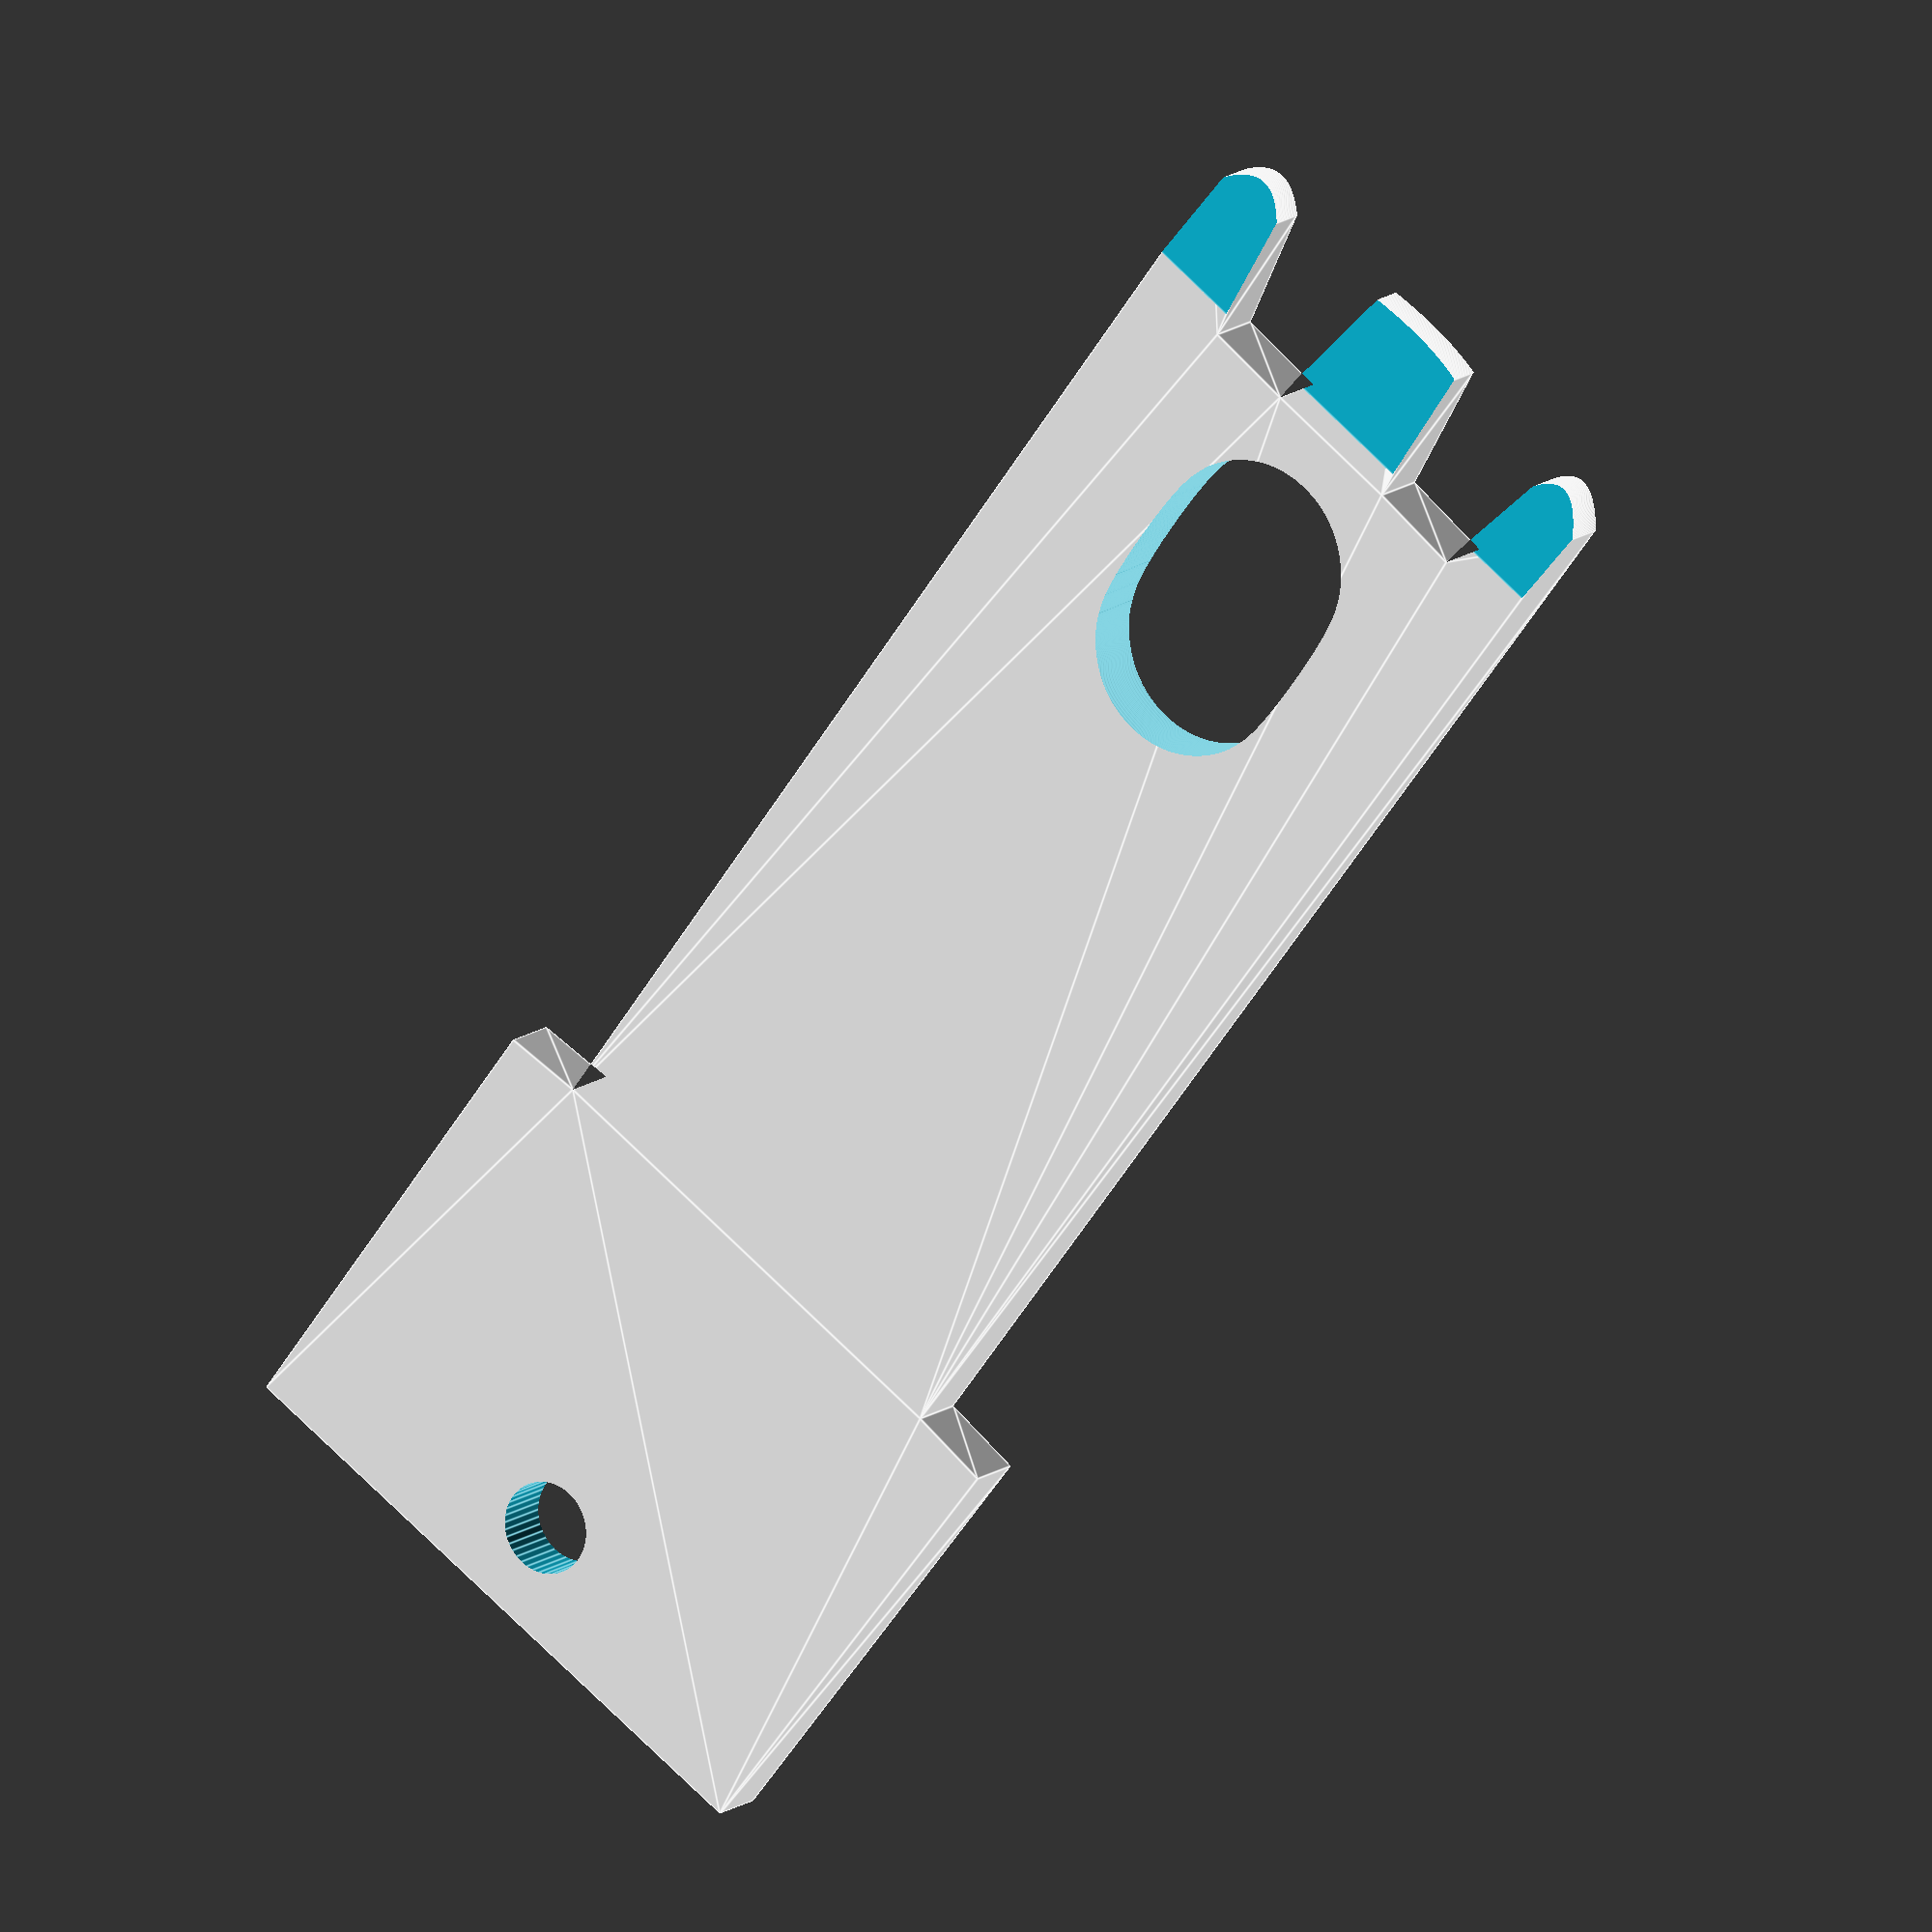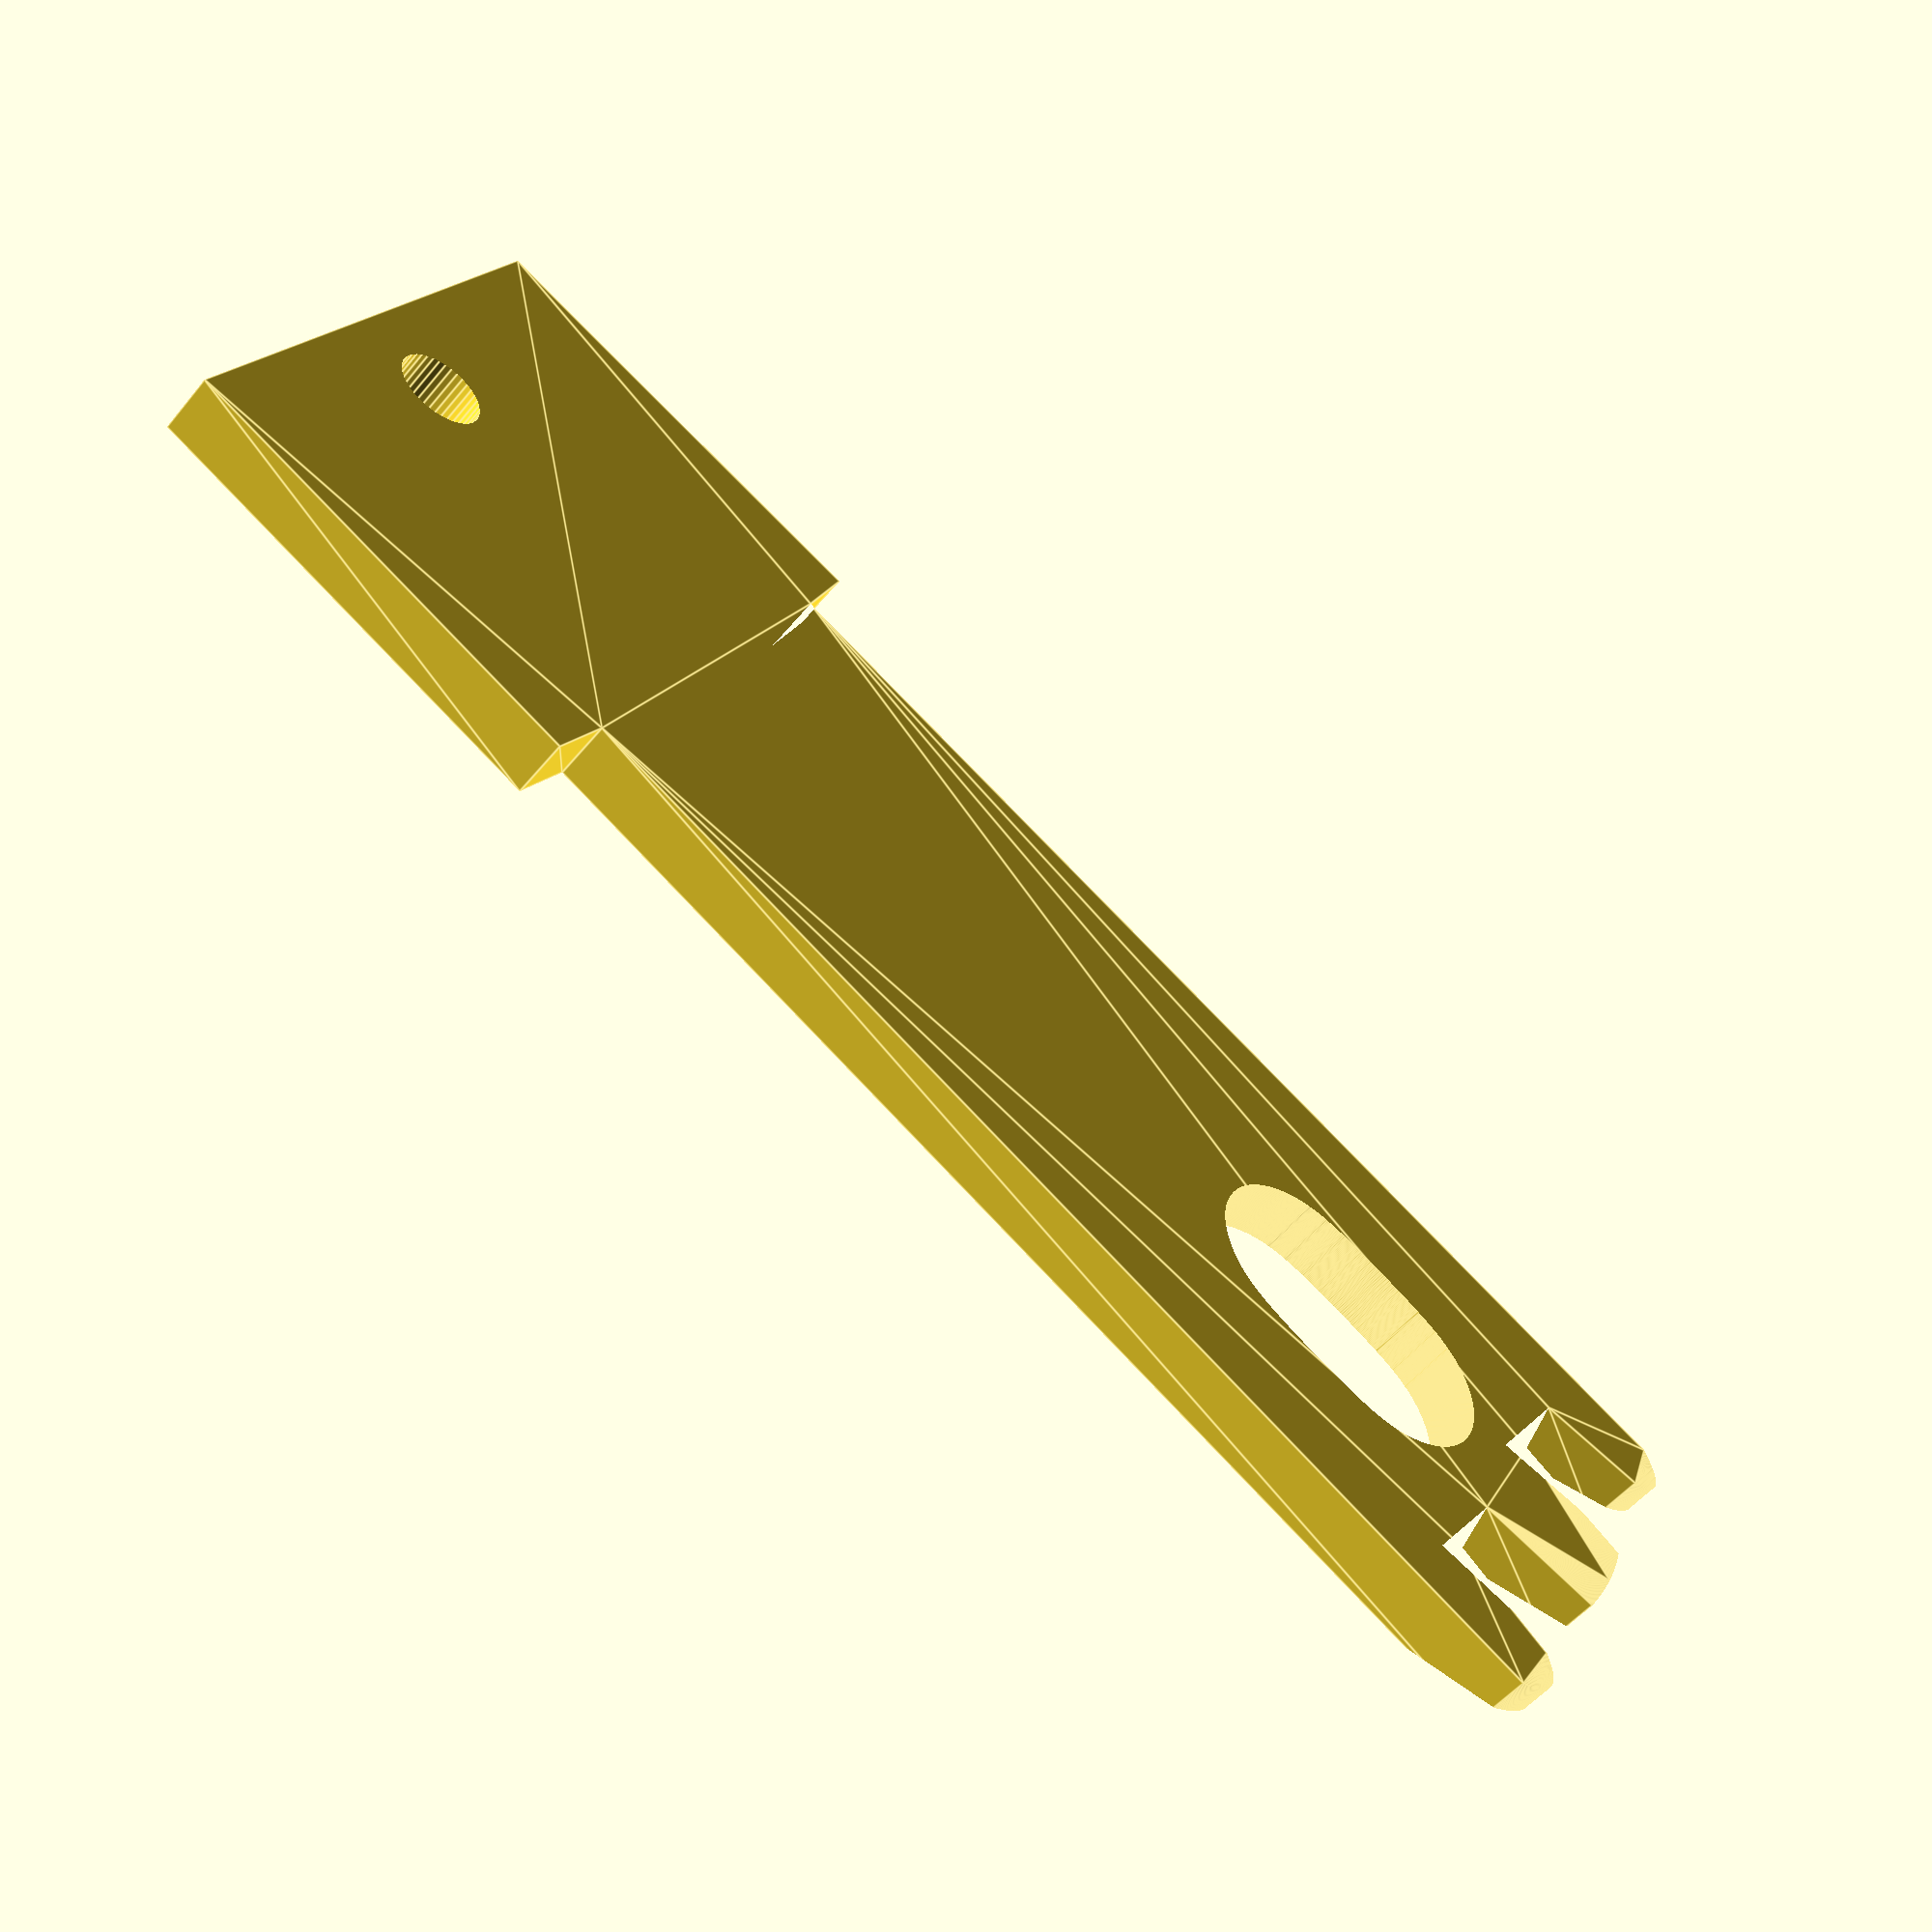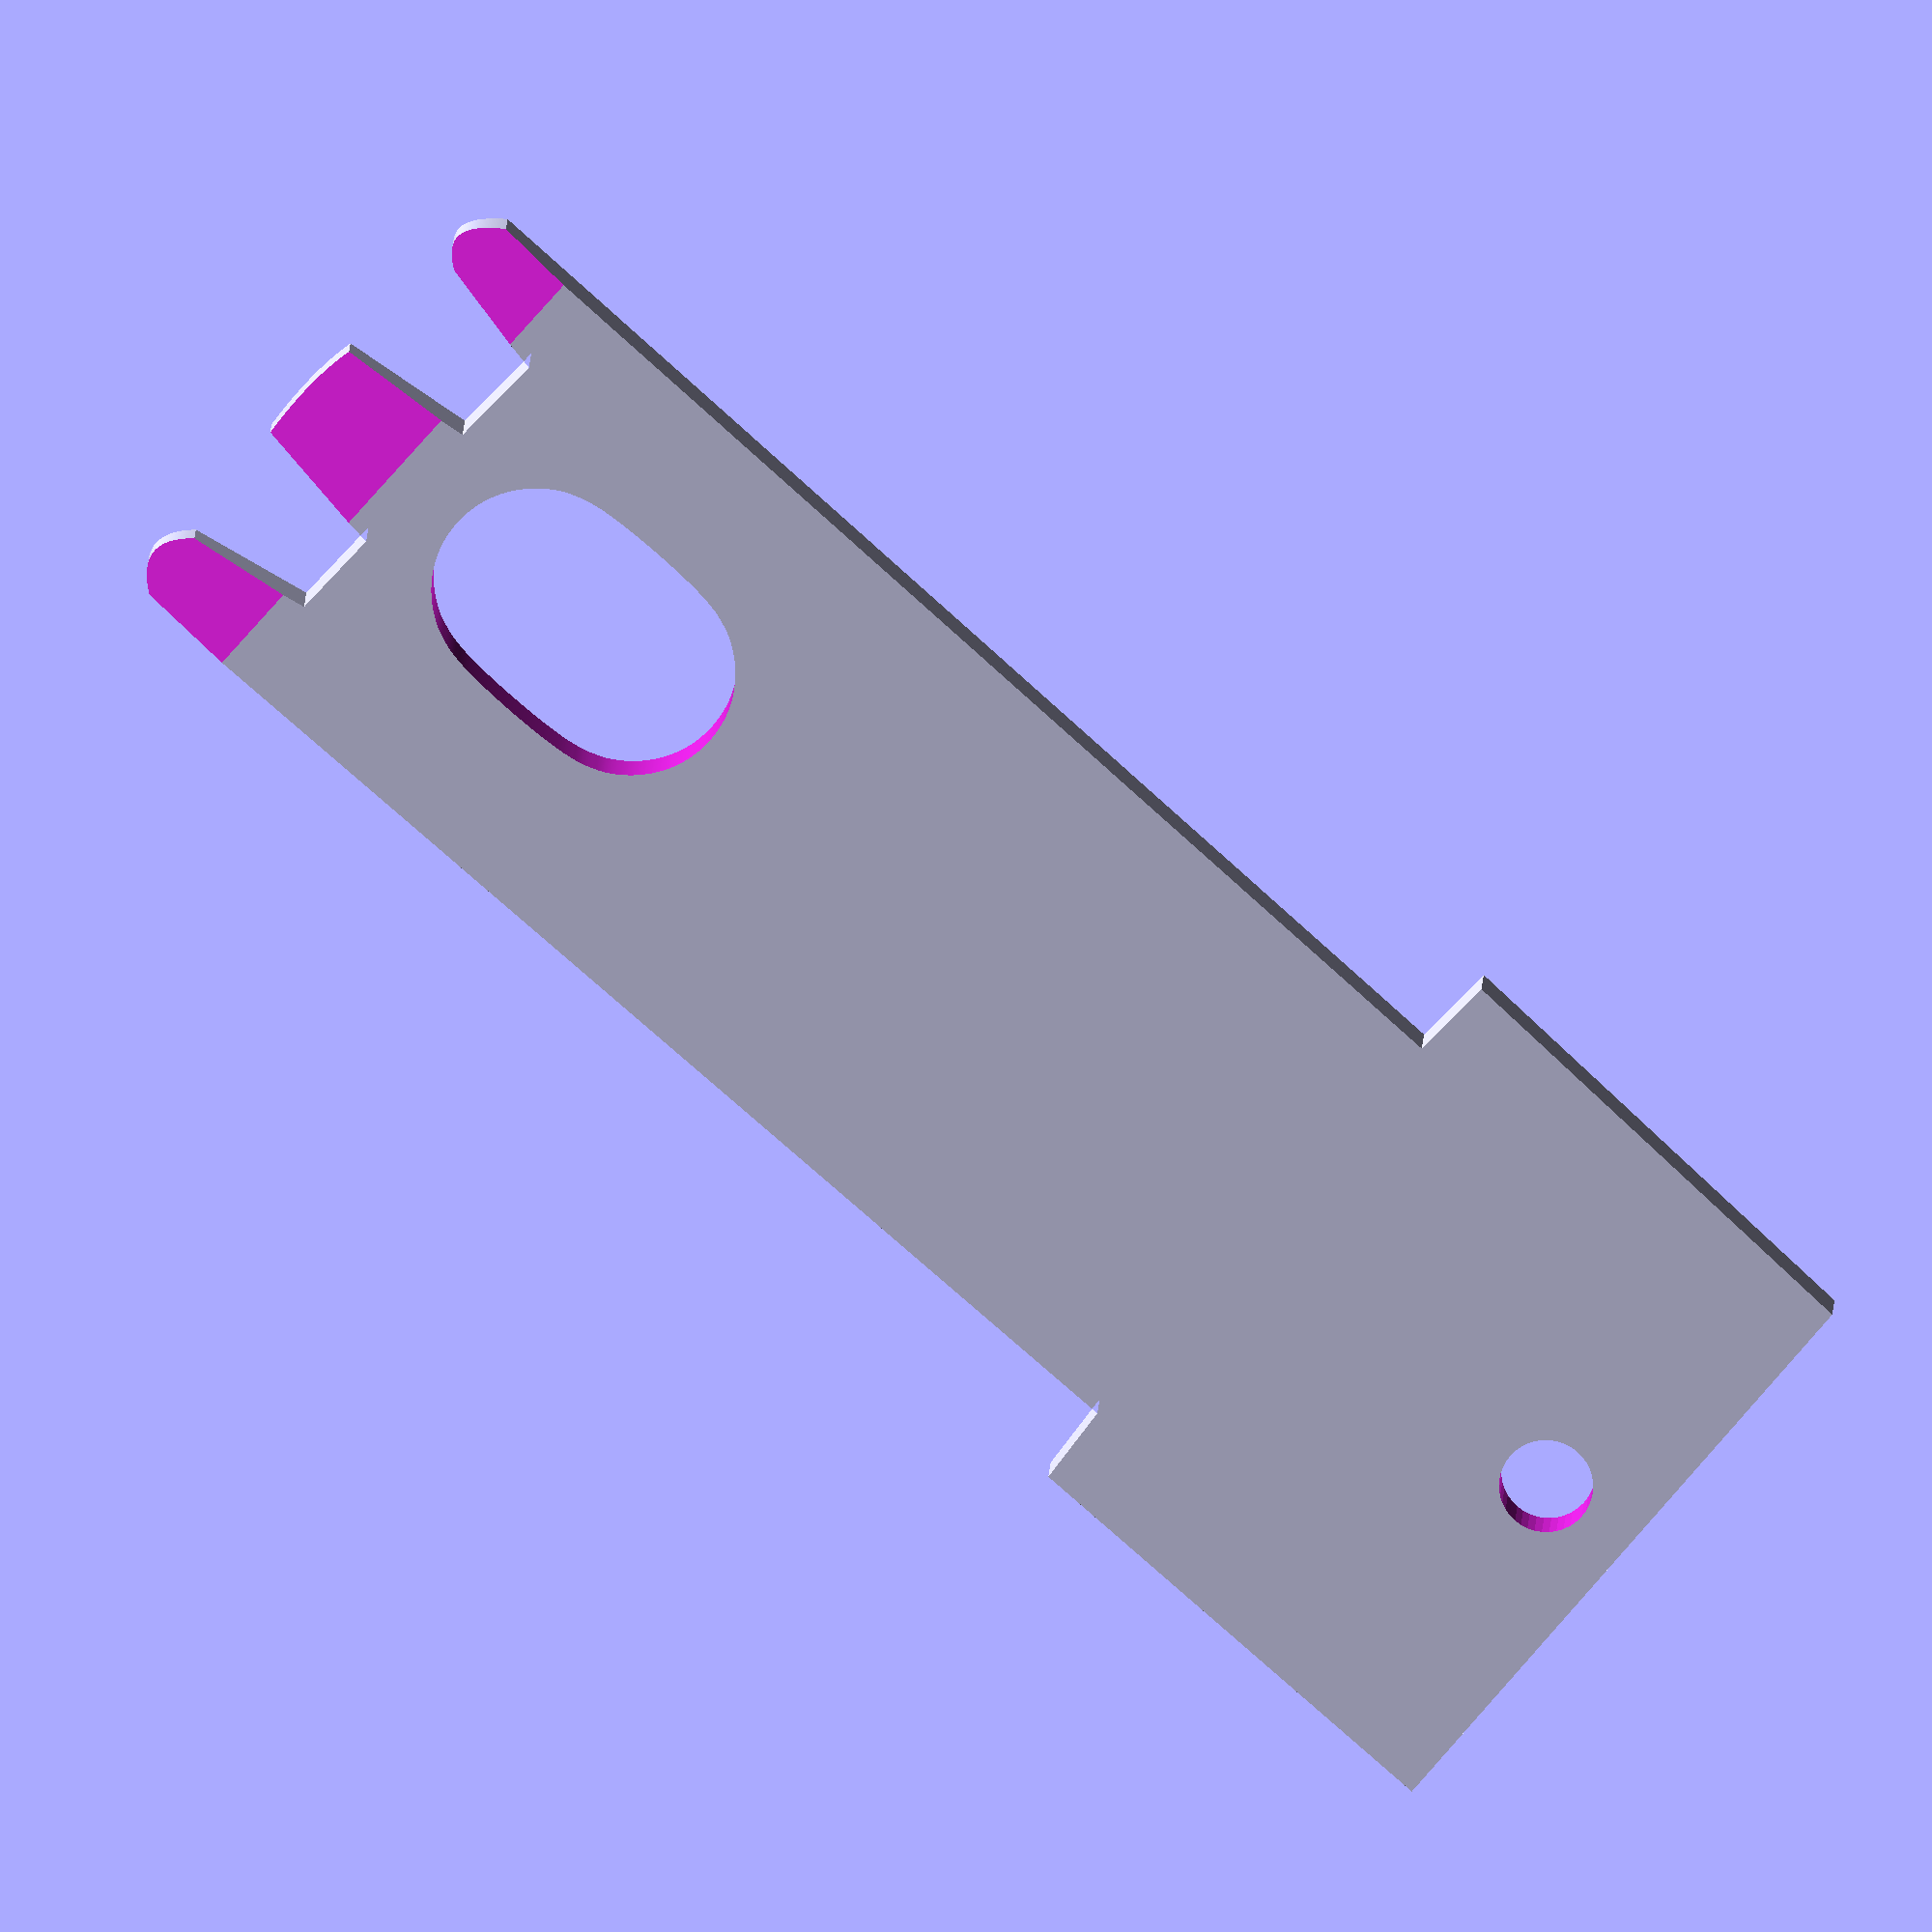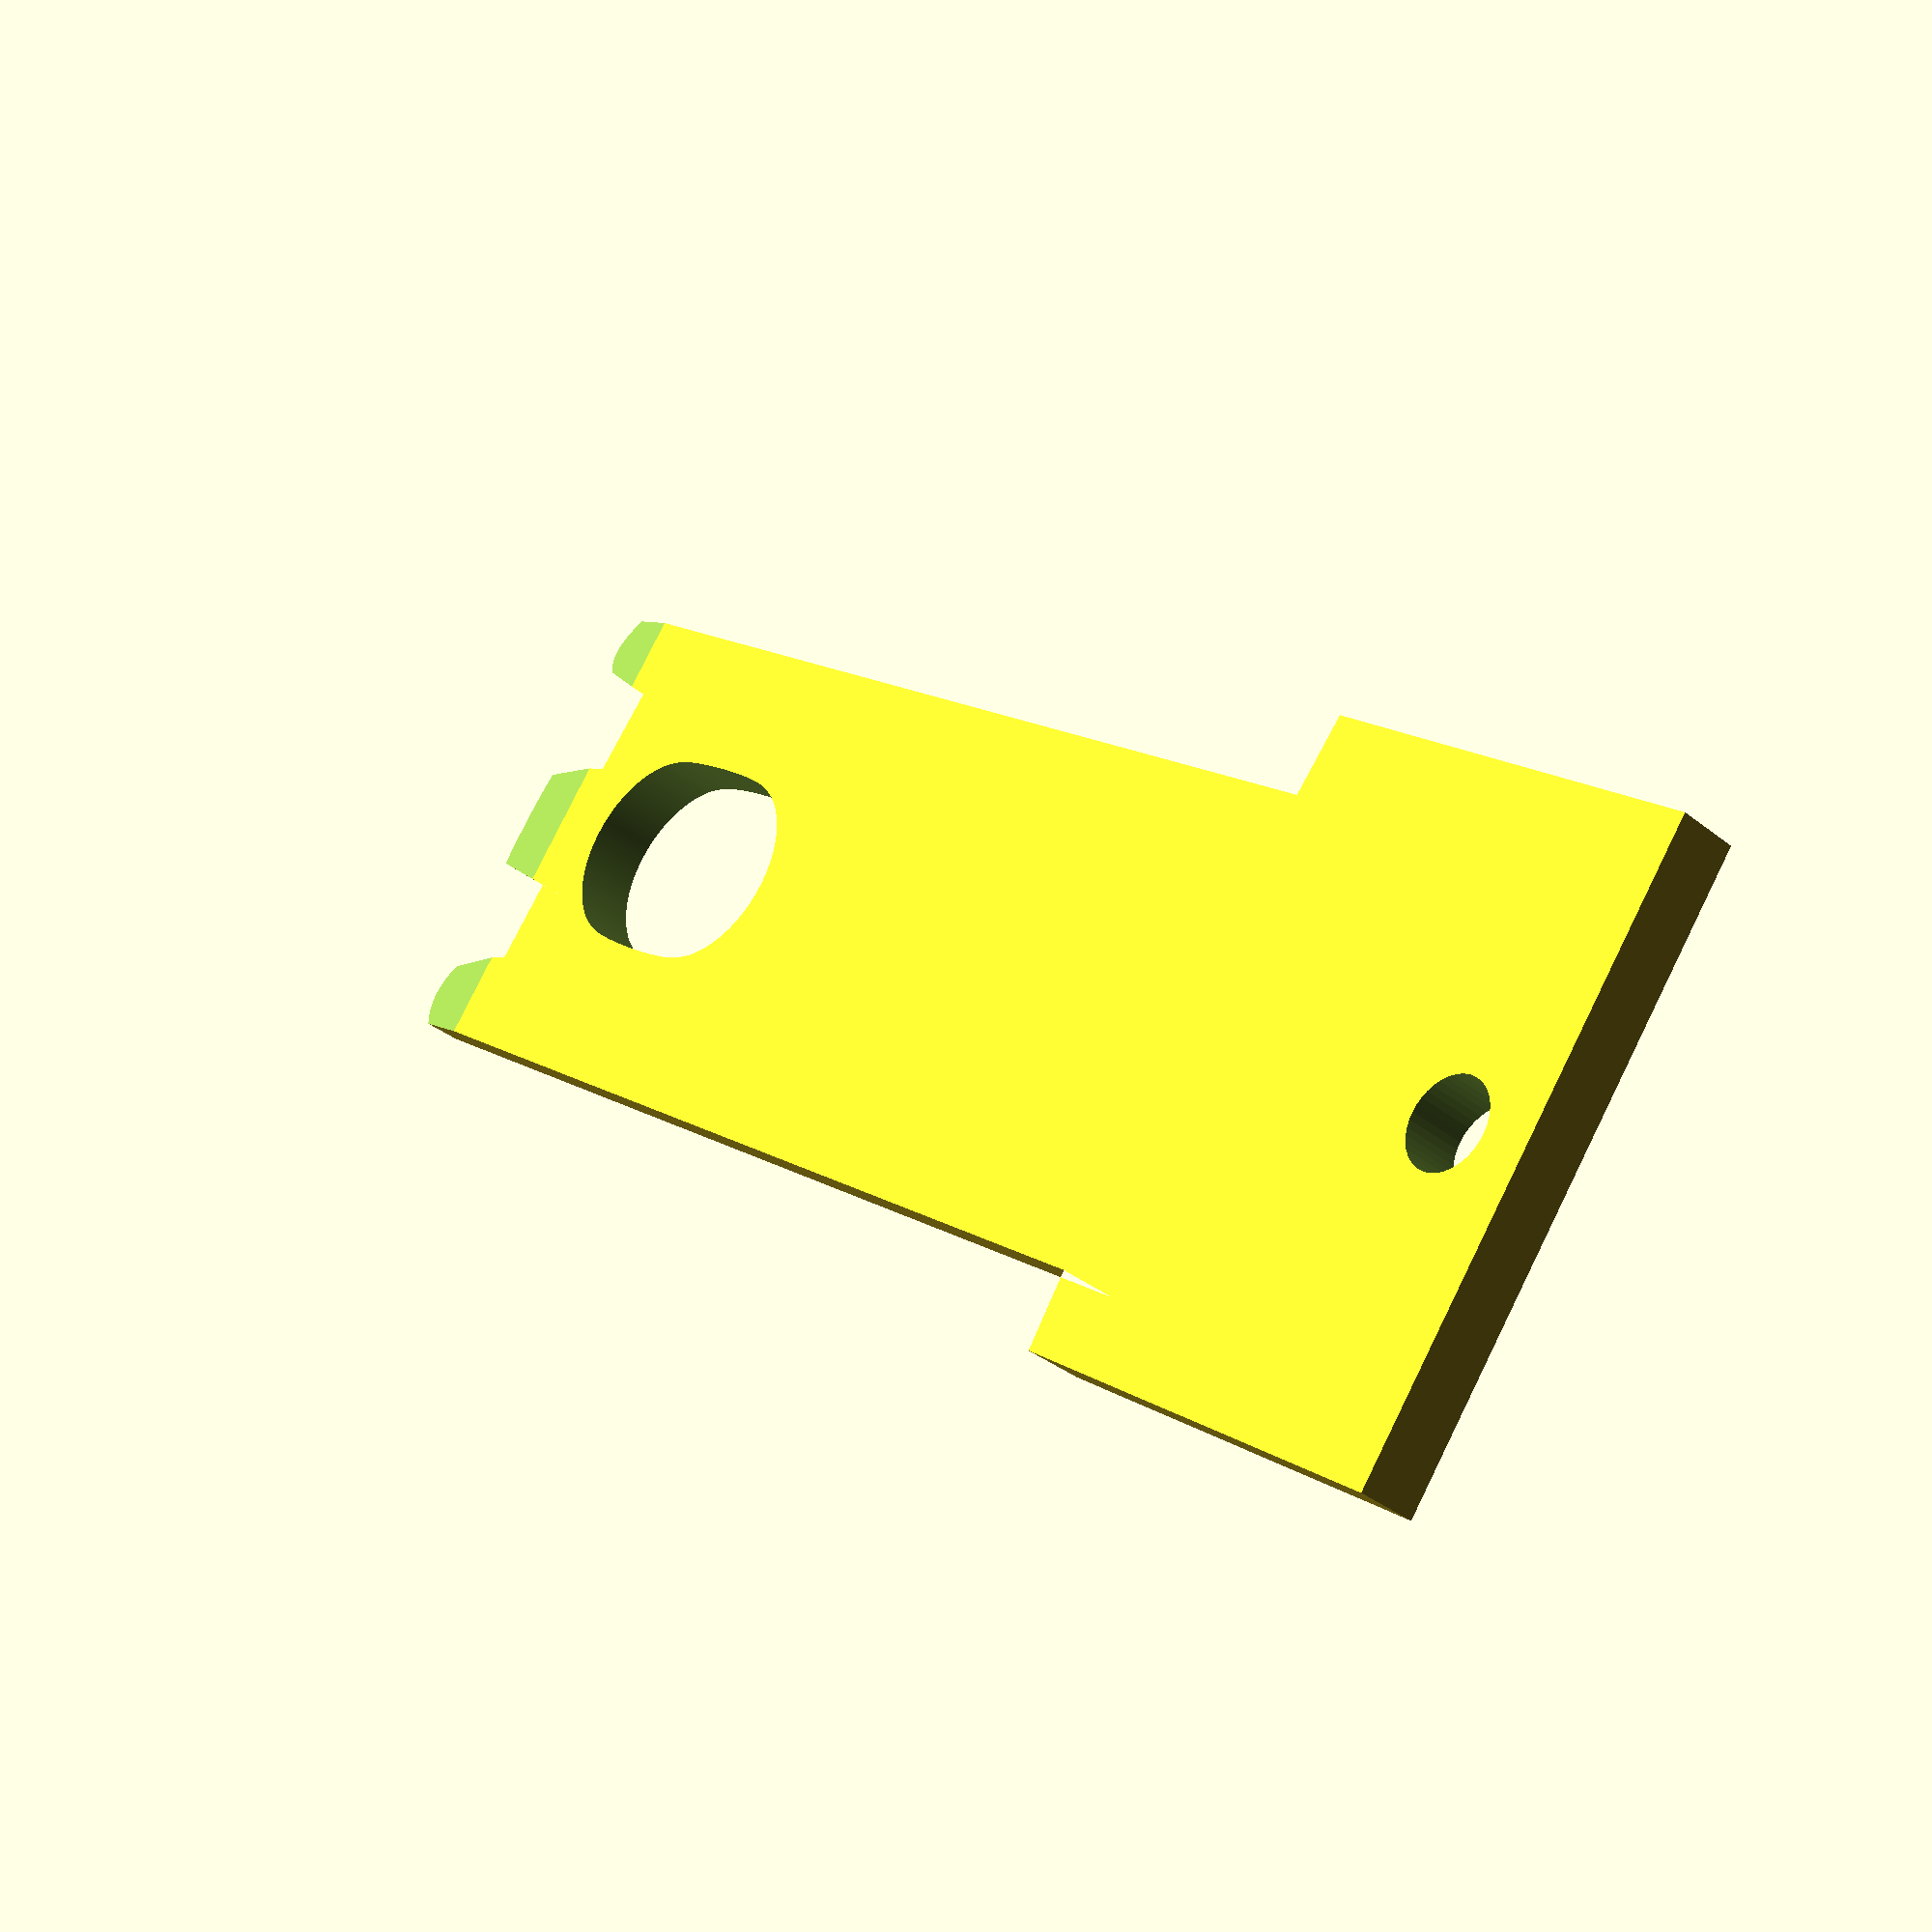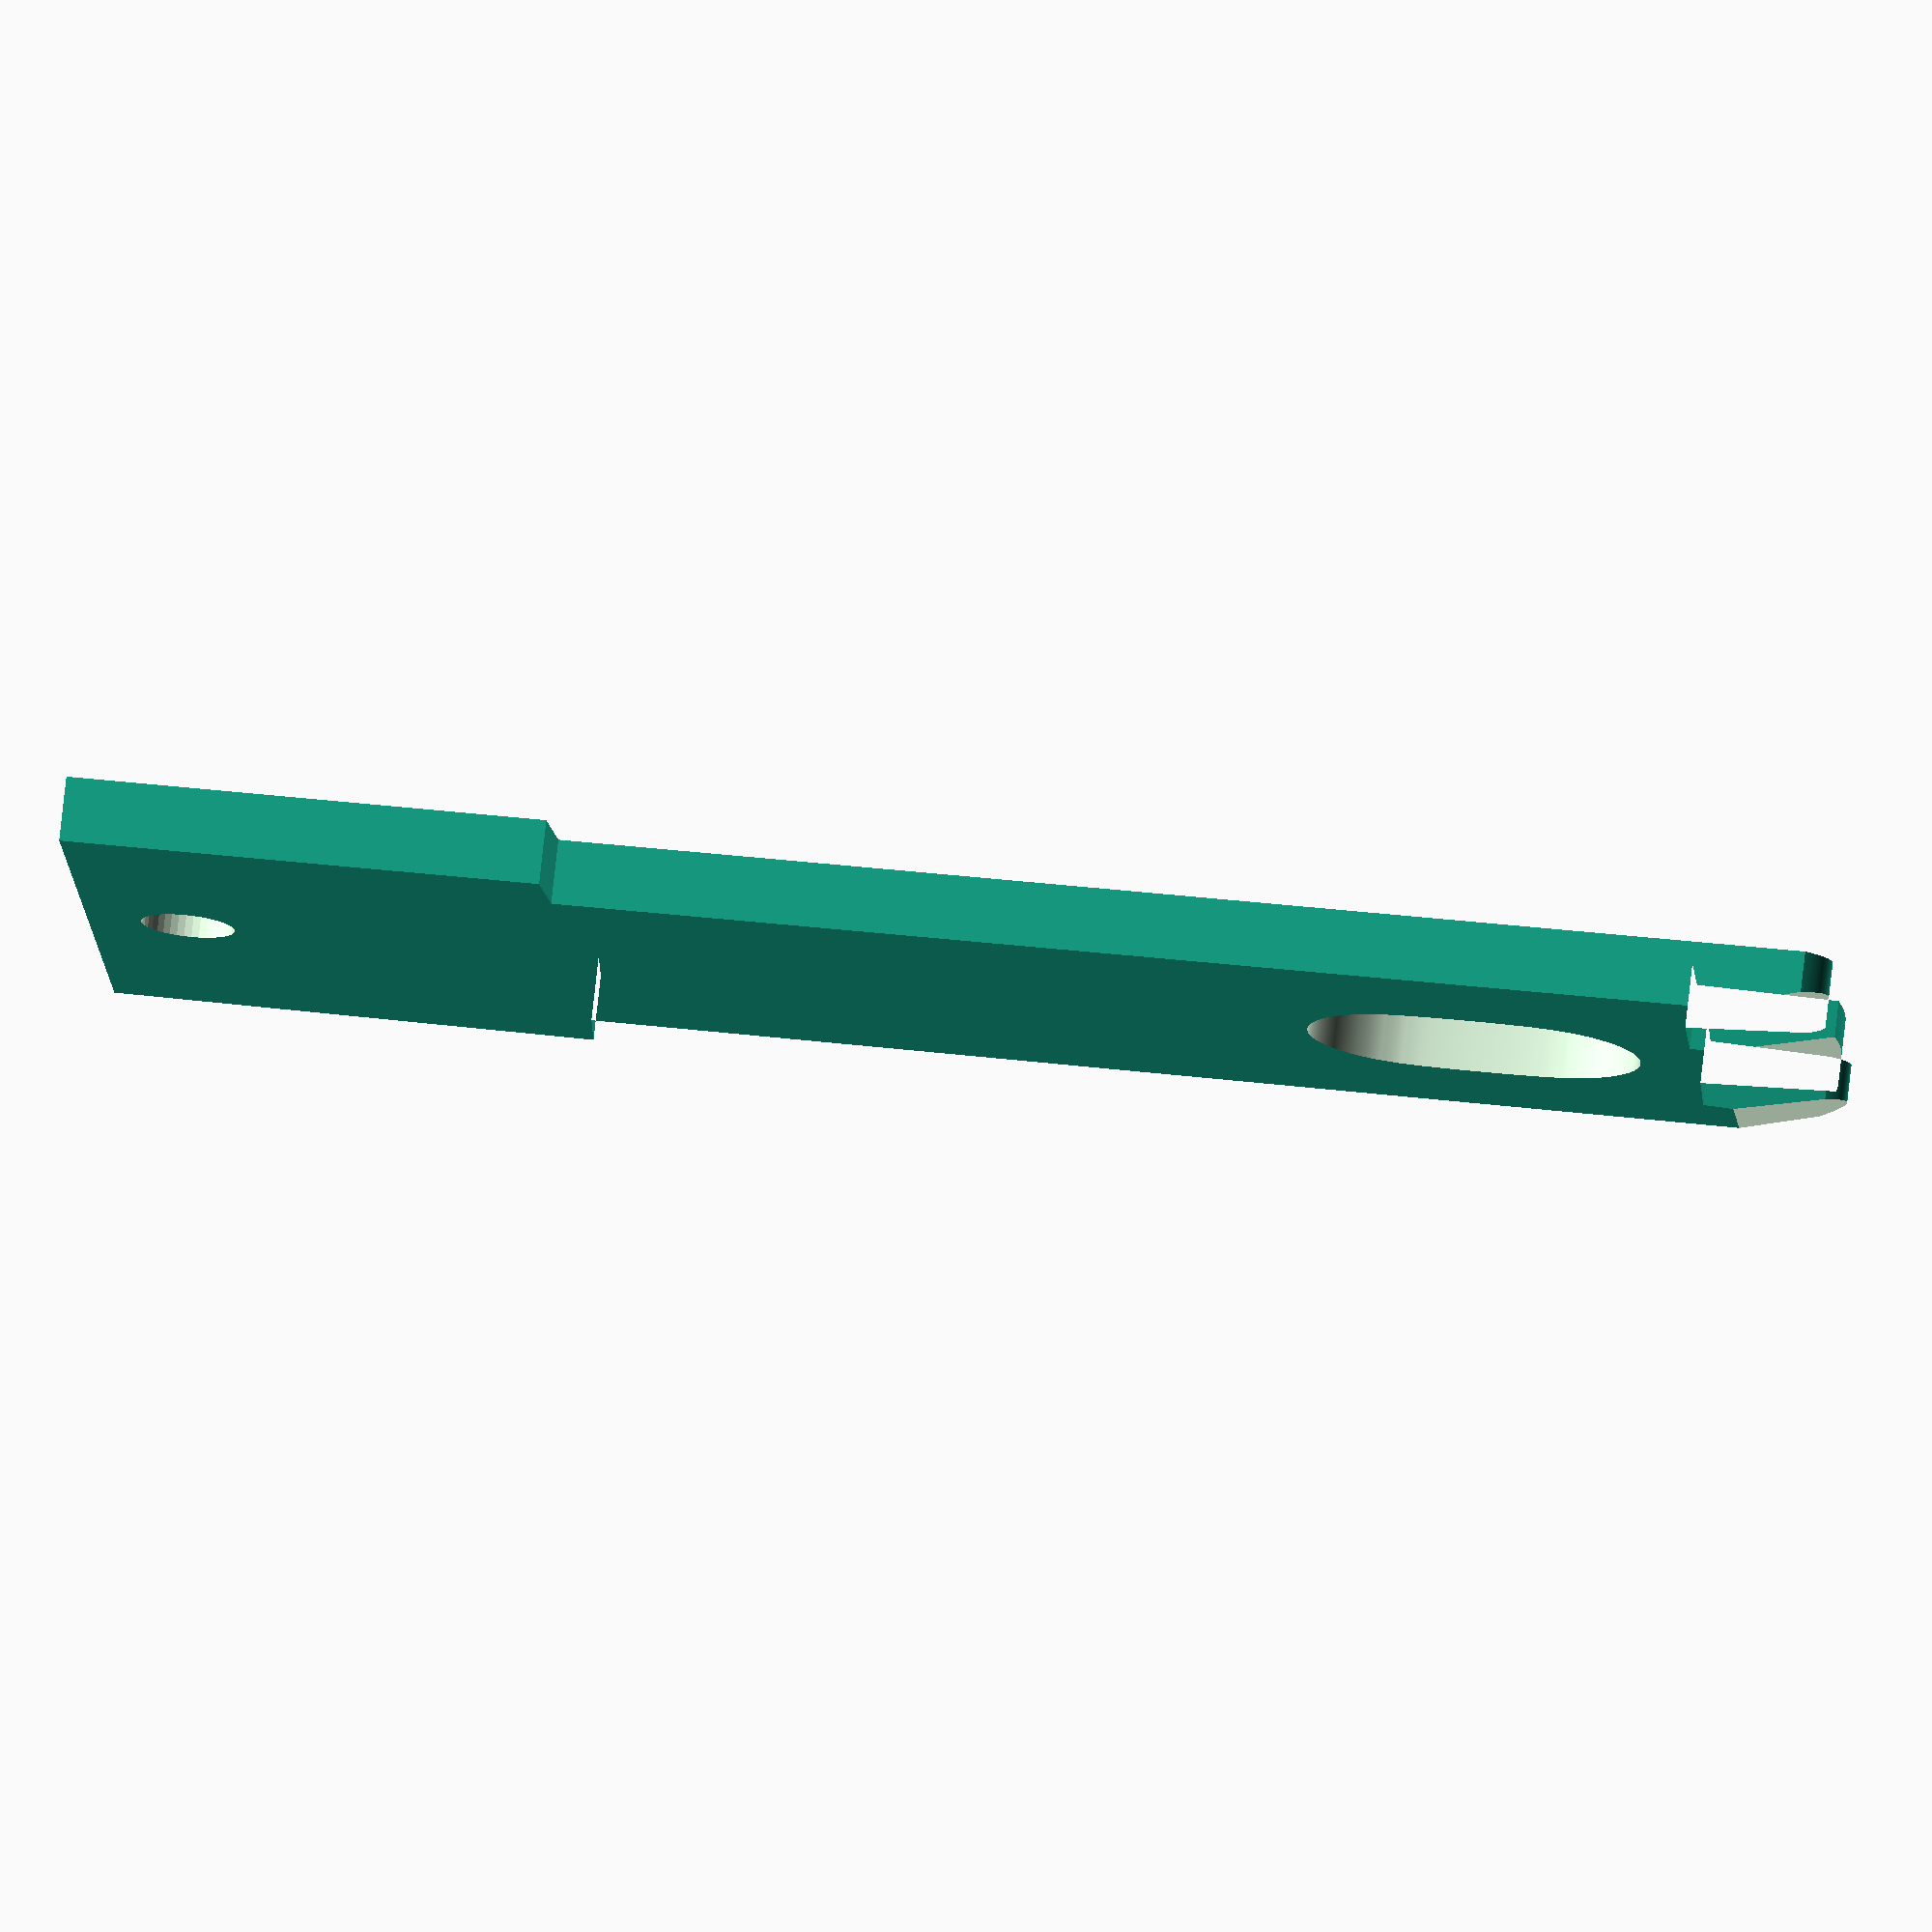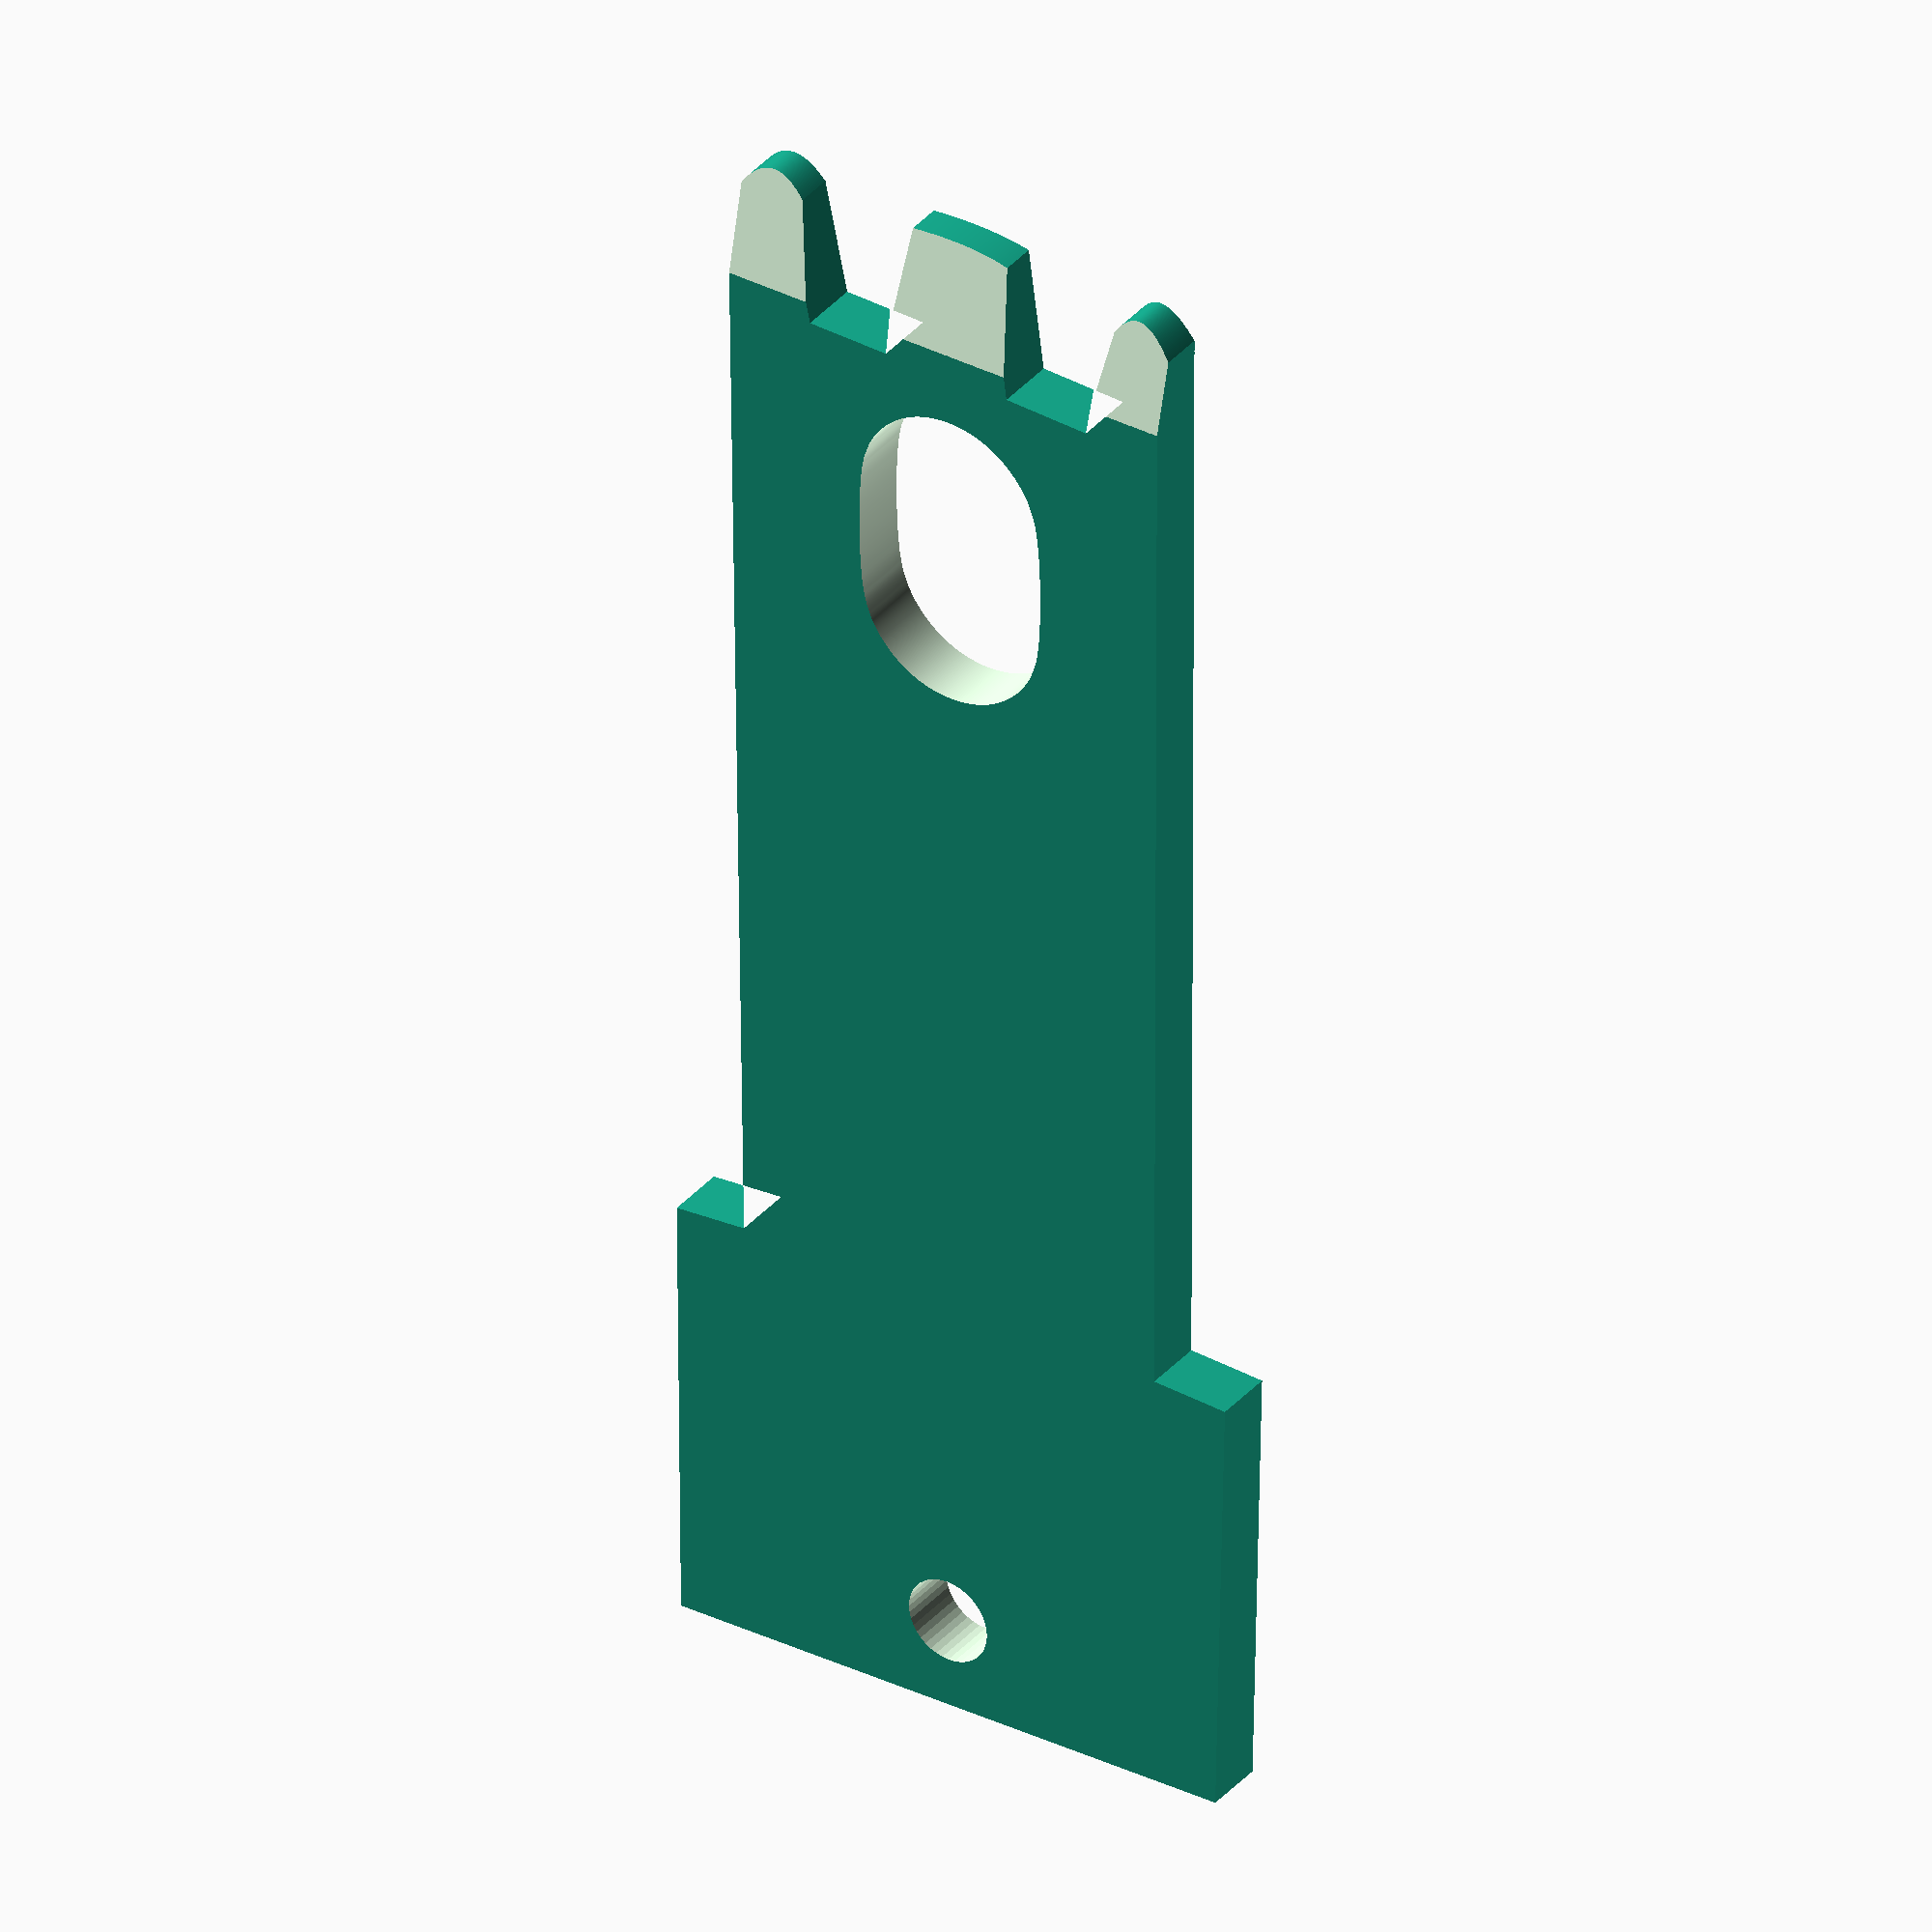
<openscad>
objHeight = 2.8;
hasHole = 1; // [0: no hole, 1: has hole]

module obj1(h, hasHole) {
    // size=[2.544158, 6.800218]
    scale([280.851063/300.0,280.851063/300.0,1]) {
        difference() {
            linear_extrude(height=h) {
                polygon(
                    points = [
                        [29.293156,0.377980],
                        [0.000000,0.000000],
                        [0.000000,21.922621],
                        [3.685267,22.206104],
                        [3.401785,79.186014],
                        [3.434858,79.233189],
                        [3.467931,79.279279],
                        [3.501004,79.324289],
                        [3.534077,79.368224],
                        [3.567150,79.411089],
                        [3.600223,79.452890],
                        [3.633295,79.493631],
                        [3.666368,79.533319],
                        [3.699441,79.571957],
                        [3.732514,79.609553],
                        [3.765587,79.646110],
                        [3.798660,79.681633],
                        [3.831733,79.716129],
                        [3.864806,79.749602],
                        [3.897879,79.782058],
                        [3.930952,79.813501],
                        [3.964025,79.843938],
                        [3.997098,79.873372],
                        [4.030171,79.901810],
                        [4.063243,79.929257],
                        [4.096316,79.955717],
                        [4.129389,79.981196],
                        [4.162462,80.005700],
                        [4.195535,80.029233],
                        [4.228608,80.051801],
                        [4.261681,80.073409],
                        [4.294754,80.094062],
                        [4.327827,80.113765],
                        [4.360900,80.132524],
                        [4.393973,80.150344],
                        [4.427046,80.167230],
                        [4.460119,80.183187],
                        [4.493191,80.198220],
                        [4.526264,80.212335],
                        [4.559337,80.225537],
                        [4.592410,80.237831],
                        [4.625483,80.249223],
                        [4.658556,80.259716],
                        [4.691629,80.269318],
                        [4.724702,80.278033],
                        [4.757775,80.285866],
                        [4.790848,80.292822],
                        [4.823921,80.298907],
                        [4.856994,80.304125],
                        [4.890066,80.308483],
                        [4.923139,80.311985],
                        [4.956212,80.314637],
                        [4.989285,80.316443],
                        [5.022358,80.317409],
                        [5.055431,80.317541],
                        [5.088504,80.316843],
                        [5.121577,80.315320],
                        [5.154650,80.312978],
                        [5.187723,80.309822],
                        [5.220796,80.305858],
                        [5.253868,80.301090],
                        [5.286941,80.295523],
                        [5.320014,80.289164],
                        [5.353087,80.282016],
                        [5.386160,80.274086],
                        [5.419233,80.265379],
                        [5.452306,80.255899],
                        [5.485379,80.245652],
                        [5.518452,80.234644],
                        [5.551525,80.222879],
                        [5.584598,80.210362],
                        [5.617671,80.197100],
                        [5.650743,80.183096],
                        [5.683816,80.168357],
                        [5.716889,80.152887],
                        [5.749962,80.136692],
                        [5.783035,80.119777],
                        [5.816108,80.102147],
                        [5.849181,80.083808],
                        [5.882254,80.064764],
                        [5.915327,80.045021],
                        [5.948400,80.024584],
                        [5.981473,80.003458],
                        [6.014546,79.981649],
                        [6.047619,79.959161],
                        [6.080691,79.936001],
                        [6.113764,79.912172],
                        [6.146837,79.887681],
                        [6.179910,79.862532],
                        [6.212983,79.836732],
                        [6.246056,79.810284],
                        [6.279129,79.783194],
                        [6.312202,79.755468],
                        [6.345275,79.727111],
                        [6.378348,79.698127],
                        [6.411421,79.668523],
                        [6.444494,79.638302],
                        [6.477567,79.607472],
                        [6.510639,79.576036],
                        [6.543712,79.544000],
                        [6.576785,79.511369],
                        [6.609858,79.478149],
                        [6.642931,79.444344],
                        [6.676004,79.409960],
                        [6.709077,79.375002],
                        [7.843007,73.705360],
                        [12.000743,73.610860],
                        [12.662201,80.036456],
                        [12.721233,80.041626],
                        [12.780139,80.046671],
                        [12.838920,80.051590],
                        [12.897573,80.056381],
                        [12.956099,80.061046],
                        [13.014497,80.065582],
                        [13.072767,80.069991],
                        [13.130908,80.074270],
                        [13.188920,80.078420],
                        [13.246802,80.082441],
                        [13.304554,80.086331],
                        [13.362174,80.090090],
                        [13.419663,80.093717],
                        [13.477021,80.097213],
                        [13.534246,80.100576],
                        [13.591337,80.103806],
                        [13.648296,80.106903],
                        [13.705120,80.109866],
                        [13.761810,80.112694],
                        [13.818365,80.115387],
                        [13.874784,80.117945],
                        [13.931067,80.120367],
                        [13.987214,80.122651],
                        [14.043223,80.124799],
                        [14.099095,80.126810],
                        [14.154829,80.128682],
                        [14.210424,80.130415],
                        [14.265880,80.132009],
                        [14.321196,80.133464],
                        [14.376372,80.134778],
                        [14.431407,80.135952],
                        [14.486301,80.136984],
                        [14.541053,80.137875],
                        [14.595663,80.138623],
                        [14.650130,80.139229],
                        [14.704454,80.139691],
                        [14.758634,80.140009],
                        [14.812670,80.140183],
                        [14.866560,80.140212],
                        [14.920306,80.140096],
                        [14.973905,80.139834],
                        [15.027358,80.139425],
                        [15.080664,80.138869],
                        [15.133823,80.138166],
                        [15.186833,80.137315],
                        [15.239695,80.136316],
                        [15.292408,80.135167],
                        [15.344972,80.133869],
                        [15.397385,80.132421],
                        [15.449648,80.130822],
                        [15.501760,80.129072],
                        [15.553720,80.127171],
                        [15.605528,80.125117],
                        [15.657184,80.122911],
                        [15.708686,80.120552],
                        [15.760035,80.118039],
                        [15.811229,80.115372],
                        [15.862269,80.112550],
                        [15.913153,80.109573],
                        [15.963882,80.106440],
                        [16.014454,80.103151],
                        [16.064870,80.099705],
                        [16.115128,80.096101],
                        [16.165229,80.092340],
                        [16.215171,80.088421],
                        [16.264954,80.084343],
                        [16.314578,80.080105],
                        [16.364043,80.075708],
                        [16.413346,80.071150],
                        [16.462489,80.066431],
                        [16.511470,80.061551],
                        [16.560290,80.056508],
                        [16.608947,80.051304],
                        [16.657441,80.045936],
                        [16.705771,80.040405],
                        [16.753937,80.034709],
                        [16.801939,80.028850],
                        [16.849776,80.022825],
                        [16.897447,80.016634],
                        [16.944952,80.010278],
                        [16.992291,80.003754],
                        [17.039462,79.997064],
                        [17.086465,79.990206],
                        [17.133301,79.983180],
                        [17.179968,79.975985],
                        [17.226465,79.968621],
                        [17.272793,79.961087],
                        [17.318951,79.953383],
                        [17.364938,79.945509],
                        [17.410753,79.937463],
                        [17.456397,79.929245],
                        [17.501869,79.920855],
                        [17.547167,79.912292],
                        [17.592293,79.903555],
                        [17.637244,79.894645],
                        [17.682021,79.885561],
                        [17.726623,79.876301],
                        [17.771050,79.866866],
                        [17.815301,79.857255],
                        [17.859375,79.847468],
                        [18.615326,73.610860],
                        [22.962056,73.421874],
                        [23.906996,78.808034],
                        [23.928034,78.840109],
                        [23.949179,78.871756],
                        [23.970434,78.902965],
                        [23.991800,78.933726],
                        [24.013281,78.964030],
                        [24.034879,78.993867],
                        [24.056596,79.023228],
                        [24.078434,79.052102],
                        [24.100396,79.080481],
                        [24.122485,79.108354],
                        [24.144702,79.135711],
                        [24.167051,79.162544],
                        [24.189533,79.188843],
                        [24.212151,79.214597],
                        [24.234908,79.239798],
                        [24.257806,79.264435],
                        [24.280846,79.288500],
                        [24.304033,79.311981],
                        [24.327367,79.334871],
                        [24.350852,79.357158],
                        [24.374490,79.378834],
                        [24.398284,79.399888],
                        [24.422235,79.420312],
                        [24.446346,79.440095],
                        [24.470619,79.459228],
                        [24.495058,79.477701],
                        [24.519664,79.495504],
                        [24.544440,79.512629],
                        [24.569388,79.529064],
                        [24.594510,79.544802],
                        [24.619810,79.559831],
                        [24.645289,79.574142],
                        [24.670950,79.587726],
                        [24.696795,79.600573],
                        [24.722827,79.612674],
                        [24.749048,79.624018],
                        [24.775460,79.634596],
                        [24.802067,79.644399],
                        [24.828869,79.653416],
                        [24.855870,79.661639],
                        [24.883073,79.669057],
                        [24.910479,79.675661],
                        [24.938091,79.681441],
                        [24.965911,79.686387],
                        [24.993942,79.690491],
                        [25.022186,79.693741],
                        [25.050646,79.696130],
                        [25.079324,79.697646],
                        [25.108222,79.698281],
                        [25.137343,79.698024],
                        [25.166690,79.696866],
                        [25.196264,79.694798],
                        [25.226068,79.691809],
                        [25.256105,79.687890],
                        [25.286376,79.683032],
                        [25.316885,79.677225],
                        [25.347633,79.670459],
                        [25.378624,79.662724],
                        [25.409859,79.654011],
                        [25.441341,79.644311],
                        [25.473073,79.633613],
                        [25.505056,79.621907],
                        [25.537293,79.609186],
                        [25.569787,79.595437],
                        [25.602540,79.580653],
                        [25.635555,79.564823],
                        [25.668833,79.547938],
                        [25.702378,79.529988],
                        [25.736191,79.510963],
                        [25.770275,79.490854],
                        [25.804633,79.469651],
                        [25.839266,79.447344],
                        [25.874178,79.423925],
                        [25.909371,79.399382],
                        [25.944846,79.373707],
                        [25.980608,79.346890],
                        [26.016657,79.318921],
                        [26.052996,79.289791],
                        [26.089629,79.259490],
                        [26.126556,79.228008],
                        [26.163781,79.195335],
                        [26.201306,79.161463],
                        [26.239134,79.126381],
                        [26.277266,79.090080],
                        [26.315705,79.052549],
                        [26.354455,79.013780],
                        [26.393516,78.973763],
                        [26.432891,78.932488],
                        [26.472584,78.889946],
                        [26.512596,78.846126],
                        [26.552929,78.801020],
                        [26.593587,78.754617],
                        [26.634571,78.706908],
                        [26.675884,78.657883],
                        [26.717529,78.607533],
                        [26.759507,78.555848],
                        [26.801822,78.502818],
                        [26.844475,78.448434],
                        [26.887469,78.392686],
                        [26.930806,78.335564],
                        [26.174846,22.395087],
                        [30.049106,22.206100]
                    ],
                    paths = [
                        [ 0, 1, 2, 3, 4, 5, 6, 7, 8, 9, 10, 11, 12, 13, 14, 15, 16, 17, 18, 19, 20, 21, 22, 23, 24, 25, 26, 27, 28, 29, 30, 31, 32, 33, 34, 35, 36, 37, 38, 39, 40, 41, 42, 43, 44, 45, 46, 47, 48, 49, 50, 51, 52, 53, 54, 55, 56, 57, 58, 59, 60, 61, 62, 63, 64, 65, 66, 67, 68, 69, 70, 71, 72, 73, 74, 75, 76, 77, 78, 79, 80, 81, 82, 83, 84, 85, 86, 87, 88, 89, 90, 91, 92, 93, 94, 95, 96, 97, 98, 99, 100, 101, 102, 103, 104, 105, 106, 107, 108, 109, 110, 111, 112, 113, 114, 115, 116, 117, 118, 119, 120, 121, 122, 123, 124, 125, 126, 127, 128, 129, 130, 131, 132, 133, 134, 135, 136, 137, 138, 139, 140, 141, 142, 143, 144, 145, 146, 147, 148, 149, 150, 151, 152, 153, 154, 155, 156, 157, 158, 159, 160, 161, 162, 163, 164, 165, 166, 167, 168, 169, 170, 171, 172, 173, 174, 175, 176, 177, 178, 179, 180, 181, 182, 183, 184, 185, 186, 187, 188, 189, 190, 191, 192, 193, 194, 195, 196, 197, 198, 199, 200, 201, 202, 203, 204, 205, 206, 207, 208, 209, 210, 211, 212, 213, 214, 215, 216, 217, 218, 219, 220, 221, 222, 223, 224, 225, 226, 227, 228, 229, 230, 231, 232, 233, 234, 235, 236, 237, 238, 239, 240, 241, 242, 243, 244, 245, 246, 247, 248, 249, 250, 251, 252, 253, 254, 255, 256, 257, 258, 259, 260, 261, 262, 263, 264, 265, 266, 267, 268, 269, 270, 271, 272, 273, 274, 275, 276, 277, 278, 279, 280, 281, 282, 283, 284, 285, 286, 287, 288, 289, 290, 291, 292, 293, 294, 295, 296, 297, 298, 299, 300, 301, 302, 303, 304, 305, 306, 307, 308, 309, 310, 311, 312 ]
                    ]
                );
            }
            translate([0,0,-1])
            linear_extrude(height=(h+2)*hasHole) {
                polygon(
                    points = [
                        [15.402345,71.100541],
                        [15.339643,71.100161],
                        [15.277455,71.099023],
                        [15.215781,71.097139],
                        [15.154621,71.094521],
                        [15.093975,71.091181],
                        [15.033841,71.087129],
                        [14.974219,71.082379],
                        [14.915108,71.076942],
                        [14.856509,71.070828],
                        [14.798421,71.064050],
                        [14.740842,71.056620],
                        [14.683773,71.048550],
                        [14.627213,71.039850],
                        [14.571162,71.030533],
                        [14.515619,71.020610],
                        [14.460584,71.010092],
                        [14.406055,70.998993],
                        [14.352033,70.987323],
                        [14.298517,70.975093],
                        [14.245507,70.962317],
                        [14.193002,70.949004],
                        [14.141001,70.935168],
                        [14.089504,70.920819],
                        [14.038511,70.905969],
                        [13.988021,70.890631],
                        [13.938033,70.874815],
                        [13.888547,70.858533],
                        [13.839563,70.841797],
                        [13.791079,70.824619],
                        [13.743097,70.807010],
                        [13.695614,70.788982],
                        [13.648630,70.770547],
                        [13.602146,70.751716],
                        [13.556159,70.732501],
                        [13.510671,70.712914],
                        [13.465681,70.692966],
                        [13.421187,70.672669],
                        [13.377189,70.652035],
                        [13.333688,70.631075],
                        [13.290681,70.609801],
                        [13.248170,70.588225],
                        [13.206153,70.566358],
                        [13.164630,70.544212],
                        [13.123600,70.521799],
                        [13.083063,70.499130],
                        [13.043019,70.476218],
                        [13.003466,70.453073],
                        [12.964405,70.429707],
                        [12.925834,70.406133],
                        [12.887754,70.382361],
                        [12.850163,70.358403],
                        [12.813062,70.334272],
                        [12.776450,70.309978],
                        [12.740326,70.285534],
                        [12.704689,70.260950],
                        [12.669540,70.236240],
                        [12.634878,70.211414],
                        [12.600702,70.186484],
                        [12.567011,70.161462],
                        [12.533806,70.136359],
                        [12.501086,70.111187],
                        [12.468849,70.085958],
                        [12.437097,70.060684],
                        [12.405828,70.035375],
                        [12.375041,70.010045],
                        [12.344736,69.984703],
                        [12.314914,69.959363],
                        [12.285572,69.934036],
                        [12.256711,69.908733],
                        [12.228330,69.883466],
                        [12.200429,69.858247],
                        [12.173007,69.833088],
                        [12.146064,69.808000],
                        [12.119598,69.782994],
                        [12.093611,69.758083],
                        [12.068100,69.733278],
                        [12.043066,69.708591],
                        [12.018508,69.684034],
                        [11.994426,69.659617],
                        [11.970819,69.635354],
                        [11.947686,69.611255],
                        [11.925027,69.587332],
                        [11.902842,69.563597],
                        [11.881130,69.540061],
                        [11.859891,69.516737],
                        [11.839123,69.493635],
                        [11.818827,69.470768],
                        [11.799002,69.448148],
                        [11.779648,69.425785],
                        [11.760764,69.403691],
                        [11.742349,69.381879],
                        [11.724403,69.360360],
                        [11.706925,69.339145],
                        [11.689916,69.318247],
                        [11.673373,69.297676],
                        [11.657298,69.277445],
                        [11.641690,69.257565],
                        [11.626547,69.238048],
                        [11.611869,69.218906],
                        [11.597657,69.200150],
                        [11.583783,69.181672],
                        [11.570121,69.163354],
                        [11.556668,69.145195],
                        [11.543423,69.127195],
                        [11.530382,69.109352],
                        [11.517545,69.091665],
                        [11.504909,69.074133],
                        [11.492472,69.056755],
                        [11.480232,69.039530],
                        [11.468187,69.022456],
                        [11.456334,69.005532],
                        [11.444672,68.988758],
                        [11.433199,68.972132],
                        [11.421913,68.955654],
                        [11.410811,68.939321],
                        [11.399891,68.923133],
                        [11.389152,68.907089],
                        [11.378591,68.891187],
                        [11.368207,68.875427],
                        [11.357996,68.859807],
                        [11.347958,68.844327],
                        [11.338089,68.828985],
                        [11.328389,68.813779],
                        [11.318854,68.798710],
                        [11.309483,68.783775],
                        [11.300274,68.768974],
                        [11.291225,68.754306],
                        [11.282333,68.739769],
                        [11.273597,68.725362],
                        [11.265014,68.711084],
                        [11.256582,68.696935],
                        [11.248300,68.682912],
                        [11.240165,68.669015],
                        [11.232175,68.655243],
                        [11.224328,68.641594],
                        [11.216622,68.628068],
                        [11.209055,68.614663],
                        [11.201624,68.601379],
                        [11.194329,68.588213],
                        [11.187166,68.575165],
                        [11.180134,68.562235],
                        [11.173231,68.549419],
                        [11.166454,68.536719],
                        [11.159801,68.524132],
                        [11.153271,68.511657],
                        [11.146861,68.499294],
                        [11.140569,68.487040],
                        [11.134394,68.474896],
                        [11.128332,68.462860],
                        [11.122382,68.450930],
                        [11.116543,68.439106],
                        [11.110811,68.427386],
                        [11.105184,68.415770],
                        [11.099662,68.404256],
                        [11.094241,68.392843],
                        [11.088920,68.381530],
                        [11.083696,68.370316],
                        [11.078568,68.359200],
                        [11.073533,68.348181],
                        [11.068589,68.337257],
                        [11.063734,68.326428],
                        [11.058967,68.315691],
                        [11.054284,68.305047],
                        [11.049685,68.294494],
                        [11.045166,68.284031],
                        [11.040726,68.273657],
                        [11.036363,68.263371],
                        [11.032075,68.253171],
                        [11.027859,68.243056],
                        [11.023714,68.233026],
                        [11.019637,68.223079],
                        [11.015627,68.213214],
                        [11.011681,68.203430],
                        [11.007797,68.193726],
                        [11.003973,68.184101],
                        [11.000208,68.174553],
                        [10.996498,68.165082],
                        [10.992842,68.155686],
                        [10.989239,68.146364],
                        [10.985685,68.137116],
                        [10.982179,68.127939],
                        [10.978718,68.118834],
                        [10.975301,68.109798],
                        [10.971926,68.100831],
                        [10.968590,68.091931],
                        [10.965292,68.083097],
                        [10.962028,68.074329],
                        [10.958798,68.065626],
                        [10.955599,68.056985],
                        [10.952430,68.048406],
                        [10.949287,68.039888],
                        [10.946169,68.031429],
                        [10.943074,68.023029],
                        [10.940000,68.014687],
                        [10.936945,68.006401],
                        [10.933906,67.998170],
                        [10.930882,67.989993],
                        [10.927870,67.981869],
                        [10.924869,67.973796],
                        [10.921876,67.965775],
                        [10.915949,67.949873],
                        [10.910124,67.934153],
                        [10.904402,67.918611],
                        [10.898779,67.903248],
                        [10.893256,67.888060],
                        [10.887831,67.873046],
                        [10.882503,67.858205],
                        [10.877271,67.843534],
                        [10.872134,67.829031],
                        [10.867090,67.814696],
                        [10.862139,67.800525],
                        [10.857280,67.786518],
                        [10.852511,67.772672],
                        [10.847831,67.758986],
                        [10.843239,67.745458],
                        [10.838734,67.732086],
                        [10.834315,67.718869],
                        [10.829981,67.705804],
                        [10.825730,67.692890],
                        [10.821562,67.680124],
                        [10.817476,67.667506],
                        [10.813469,67.655034],
                        [10.809542,67.642705],
                        [10.805693,67.630518],
                        [10.801920,67.618471],
                        [10.798224,67.606562],
                        [10.794602,67.594790],
                        [10.791053,67.583152],
                        [10.787577,67.571648],
                        [10.784173,67.560274],
                        [10.780838,67.549030],
                        [10.777573,67.537913],
                        [10.774375,67.526922],
                        [10.771245,67.516055],
                        [10.768180,67.505311],
                        [10.765179,67.494686],
                        [10.762242,67.484181],
                        [10.759368,67.473792],
                        [10.756554,67.463518],
                        [10.753801,67.453357],
                        [10.751107,67.443308],
                        [10.748471,67.433368],
                        [10.745891,67.423537],
                        [10.743367,67.413811],
                        [10.740897,67.404190],
                        [10.738481,67.394671],
                        [10.736117,67.385253],
                        [10.733805,67.375934],
                        [10.731542,67.366712],
                        [10.729328,67.357586],
                        [10.727162,67.348553],
                        [10.725043,67.339612],
                        [10.722969,67.330761],
                        [10.720940,67.321998],
                        [10.718954,67.313321],
                        [10.717010,67.304729],
                        [10.715107,67.296220],
                        [10.713244,67.287792],
                        [10.711420,67.279444],
                        [10.709634,67.271173],
                        [10.707885,67.262977],
                        [10.706170,67.254856],
                        [10.704490,67.246806],
                        [10.702844,67.238827],
                        [10.701229,67.230917],
                        [10.699646,67.223073],
                        [10.698092,67.215295],
                        [10.696567,67.207579],
                        [10.695070,67.199925],
                        [10.693599,67.192330],
                        [10.692154,67.184794],
                        [10.690733,67.177313],
                        [10.689335,67.169887],
                        [10.687959,67.162513],
                        [10.686604,67.155190],
                        [10.685269,67.147915],
                        [10.683952,67.140688],
                        [10.682653,67.133506],
                        [10.681371,67.126368],
                        [10.680103,67.119271],
                        [10.678850,67.112215],
                        [10.677611,67.105196],
                        [10.676383,67.098214],
                        [10.675165,67.091267],
                        [10.673958,67.084352],
                        [10.672759,67.077468],
                        [10.671568,67.070614],
                        [10.670383,67.063787],
                        [10.669203,67.056986],
                        [10.668027,67.050208],
                        [10.666855,67.043453],
                        [10.665684,67.036718],
                        [10.664514,67.030001],
                        [10.663344,67.023301],
                        [10.662172,67.016616],
                        [10.660997,67.009944],
                        [10.659819,67.003284],
                        [10.658636,66.996633],
                        [10.657447,66.989990],
                        [10.656251,66.983353],
                        [10.653868,66.970125],
                        [10.651518,66.956980],
                        [10.649201,66.943917],
                        [10.646916,66.930933],
                        [10.644663,66.918029],
                        [10.642443,66.905203],
                        [10.640253,66.892454],
                        [10.638095,66.879781],
                        [10.635968,66.867182],
                        [10.633871,66.854657],
                        [10.631804,66.842204],
                        [10.629767,66.829823],
                        [10.627759,66.817512],
                        [10.625780,66.805270],
                        [10.623830,66.793096],
                        [10.621908,66.780989],
                        [10.620014,66.768948],
                        [10.618148,66.756971],
                        [10.616308,66.745058],
                        [10.614496,66.733207],
                        [10.612710,66.721417],
                        [10.610951,66.709687],
                        [10.609217,66.698017],
                        [10.607509,66.686404],
                        [10.605825,66.674848],
                        [10.604167,66.663347],
                        [10.602533,66.651901],
                        [10.600923,66.640508],
                        [10.599337,66.629168],
                        [10.597774,66.617879],
                        [10.596234,66.606639],
                        [10.594717,66.595449],
                        [10.593222,66.584306],
                        [10.591749,66.573210],
                        [10.590297,66.562160],
                        [10.588867,66.551153],
                        [10.587458,66.540191],
                        [10.586069,66.529270],
                        [10.584701,66.518390],
                        [10.583352,66.507550],
                        [10.582023,66.496749],
                        [10.580713,66.485985],
                        [10.579421,66.475258],
                        [10.578148,66.464566],
                        [10.576893,66.453909],
                        [10.575656,66.443285],
                        [10.574437,66.432693],
                        [10.573234,66.422131],
                        [10.572048,66.411600],
                        [10.570878,66.401097],
                        [10.569724,66.390621],
                        [10.568586,66.380172],
                        [10.567463,66.369749],
                        [10.566355,66.359349],
                        [10.565261,66.348973],
                        [10.564182,66.338618],
                        [10.563116,66.328284],
                        [10.562064,66.317970],
                        [10.561025,66.307674],
                        [10.559999,66.297396],
                        [10.558986,66.287134],
                        [10.557984,66.276887],
                        [10.556994,66.266655],
                        [10.556016,66.256435],
                        [10.555048,66.246227],
                        [10.554091,66.236029],
                        [10.553145,66.225842],
                        [10.552208,66.215662],
                        [10.551281,66.205490],
                        [10.550364,66.195324],
                        [10.549455,66.185163],
                        [10.548555,66.175007],
                        [10.547663,66.164852],
                        [10.546779,66.154700],
                        [10.545902,66.144548],
                        [10.545033,66.134396],
                        [10.544170,66.124242],
                        [10.543314,66.114085],
                        [10.542464,66.103924],
                        [10.541619,66.093758],
                        [10.540780,66.083586],
                        [10.539946,66.073407],
                        [10.539117,66.063219],
                        [10.538292,66.053022],
                        [10.537471,66.042814],
                        [10.536653,66.032594],
                        [10.535839,66.022361],
                        [10.535028,66.012115],
                        [10.534219,66.001853],
                        [10.533413,65.991575],
                        [10.532608,65.981279],
                        [10.531805,65.970965],
                        [10.531003,65.960631],
                        [10.530202,65.950277],
                        [10.529401,65.939900],
                        [10.528600,65.929501],
                        [10.527800,65.919077],
                        [10.526998,65.908628],
                        [10.526196,65.898153],
                        [10.525392,65.887650],
                        [10.523792,65.866587],
                        [10.522209,65.845468],
                        [10.520644,65.824291],
                        [10.519096,65.803057],
                        [10.517565,65.781765],
                        [10.516052,65.760417],
                        [10.514556,65.739011],
                        [10.513078,65.717548],
                        [10.511616,65.696028],
                        [10.510172,65.674451],
                        [10.508745,65.652817],
                        [10.507336,65.631126],
                        [10.505943,65.609378],
                        [10.504568,65.587573],
                        [10.503209,65.565711],
                        [10.501868,65.543792],
                        [10.500544,65.521816],
                        [10.499236,65.499782],
                        [10.497946,65.477692],
                        [10.496673,65.455546],
                        [10.495416,65.433342],
                        [10.494177,65.411081],
                        [10.492954,65.388763],
                        [10.491748,65.366389],
                        [10.490559,65.343958],
                        [10.489387,65.321470],
                        [10.488231,65.298925],
                        [10.487093,65.276323],
                        [10.485970,65.253665],
                        [10.484865,65.230950],
                        [10.483776,65.208178],
                        [10.482704,65.185349],
                        [10.481649,65.162464],
                        [10.480610,65.139522],
                        [10.479587,65.116524],
                        [10.478581,65.093468],
                        [10.477592,65.070356],
                        [10.476619,65.047188],
                        [10.475662,65.023963],
                        [10.474722,65.000681],
                        [10.473798,64.977343],
                        [10.472891,64.953949],
                        [10.472000,64.930497],
                        [10.471125,64.906990],
                        [10.470266,64.883426],
                        [10.469424,64.859805],
                        [10.468597,64.836128],
                        [10.467787,64.812394],
                        [10.466994,64.788605],
                        [10.466216,64.764758],
                        [10.465454,64.740856],
                        [10.464708,64.716897],
                        [10.463979,64.692881],
                        [10.463265,64.668810],
                        [10.462568,64.644682],
                        [10.461886,64.620497],
                        [10.461220,64.596257],
                        [10.460570,64.571960],
                        [10.459936,64.547607],
                        [10.459318,64.523198],
                        [10.458716,64.498732],
                        [10.458129,64.474211],
                        [10.457559,64.449633],
                        [10.457004,64.424999],
                        [10.456464,64.400309],
                        [10.455941,64.375563],
                        [10.455433,64.350760],
                        [10.454940,64.325902],
                        [10.454463,64.300988],
                        [10.454002,64.276017],
                        [10.453556,64.250991],
                        [10.453126,64.225908],
                        [10.452711,64.200770],
                        [10.452312,64.175575],
                        [10.451928,64.150325],
                        [10.451560,64.125019],
                        [10.451206,64.099656],
                        [10.450869,64.074238],
                        [10.450546,64.048764],
                        [10.450239,64.023234],
                        [10.449947,63.997648],
                        [10.449670,63.972007],
                        [10.449409,63.946309],
                        [10.449163,63.920556],
                        [10.448931,63.894747],
                        [10.448715,63.868883],
                        [10.448514,63.842962],
                        [10.448328,63.816986],
                        [10.448158,63.790954],
                        [10.448002,63.764866],
                        [10.447861,63.738723],
                        [10.447735,63.712524],
                        [10.447624,63.686270],
                        [10.447528,63.659959],
                        [10.447446,63.633593],
                        [10.447380,63.607172],
                        [10.447328,63.580695],
                        [10.447291,63.554163],
                        [10.447269,63.527575],
                        [10.447262,63.500931],
                        [10.447269,63.474287],
                        [10.447291,63.447697],
                        [10.447328,63.421162],
                        [10.447380,63.394681],
                        [10.447446,63.368254],
                        [10.447527,63.341883],
                        [10.447624,63.315565],
                        [10.447735,63.289303],
                        [10.447861,63.263095],
                        [10.448001,63.236941],
                        [10.448157,63.210843],
                        [10.448328,63.184799],
                        [10.448514,63.158810],
                        [10.448715,63.132876],
                        [10.448931,63.106996],
                        [10.449162,63.081172],
                        [10.449408,63.055403],
                        [10.449670,63.029688],
                        [10.449946,63.004029],
                        [10.450238,62.978425],
                        [10.450545,62.952876],
                        [10.450868,62.927382],
                        [10.451205,62.901944],
                        [10.451558,62.876560],
                        [10.451927,62.851232],
                        [10.452310,62.825960],
                        [10.452710,62.800742],
                        [10.453124,62.775581],
                        [10.453554,62.750474],
                        [10.454000,62.725423],
                        [10.454461,62.700428],
                        [10.454938,62.675488],
                        [10.455430,62.650604],
                        [10.455938,62.625776],
                        [10.456462,62.601003],
                        [10.457001,62.576286],
                        [10.457556,62.551625],
                        [10.458127,62.527020],
                        [10.458713,62.502471],
                        [10.459315,62.477977],
                        [10.459933,62.453540],
                        [10.460567,62.429158],
                        [10.461217,62.404833],
                        [10.461883,62.380564],
                        [10.462564,62.356350],
                        [10.463262,62.332193],
                        [10.463975,62.308092],
                        [10.464705,62.284048],
                        [10.465450,62.260060],
                        [10.466212,62.236128],
                        [10.466990,62.212252],
                        [10.467784,62.188433],
                        [10.468593,62.164670],
                        [10.469420,62.140964],
                        [10.470262,62.117314],
                        [10.471121,62.093721],
                        [10.471995,62.070185],
                        [10.472887,62.046705],
                        [10.473794,62.023282],
                        [10.474718,61.999915],
                        [10.475658,61.976606],
                        [10.476614,61.953353],
                        [10.477587,61.930157],
                        [10.478577,61.907018],
                        [10.479583,61.883936],
                        [10.480605,61.860911],
                        [10.481644,61.837943],
                        [10.482700,61.815032],
                        [10.483772,61.792178],
                        [10.484861,61.769381],
                        [10.485966,61.746642],
                        [10.487088,61.723960],
                        [10.488227,61.701335],
                        [10.489383,61.678767],
                        [10.490555,61.656257],
                        [10.491744,61.633804],
                        [10.492950,61.611408],
                        [10.494173,61.589070],
                        [10.495412,61.566790],
                        [10.496669,61.544567],
                        [10.497942,61.522401],
                        [10.499233,61.500294],
                        [10.500540,61.478244],
                        [10.501864,61.456251],
                        [10.503206,61.434317],
                        [10.504564,61.412440],
                        [10.505940,61.390621],
                        [10.507333,61.368860],
                        [10.508743,61.347157],
                        [10.510170,61.325512],
                        [10.511614,61.303925],
                        [10.513076,61.282396],
                        [10.514555,61.260925],
                        [10.516051,61.239513],
                        [10.517564,61.218158],
                        [10.519095,61.196862],
                        [10.520643,61.175623],
                        [10.522209,61.154444],
                        [10.523792,61.133322],
                        [10.525392,61.112259],
                        [10.526196,61.101756],
                        [10.526998,61.091281],
                        [10.527800,61.080832],
                        [10.528601,61.070408],
                        [10.529401,61.060009],
                        [10.530202,61.049632],
                        [10.531003,61.039278],
                        [10.531805,61.028944],
                        [10.532609,61.018630],
                        [10.533413,61.008334],
                        [10.534220,60.998056],
                        [10.535029,60.987794],
                        [10.535840,60.977548],
                        [10.536654,60.967315],
                        [10.537472,60.957095],
                        [10.538293,60.946887],
                        [10.539118,60.936690],
                        [10.539947,60.926502],
                        [10.540781,60.916323],
                        [10.541620,60.906151],
                        [10.542465,60.895985],
                        [10.543315,60.885824],
                        [10.544171,60.875667],
                        [10.545034,60.865513],
                        [10.545904,60.855361],
                        [10.546780,60.845209],
                        [10.547664,60.835057],
                        [10.548556,60.824902],
                        [10.549457,60.814746],
                        [10.550365,60.804585],
                        [10.551283,60.794419],
                        [10.552210,60.784247],
                        [10.553146,60.774067],
                        [10.554093,60.763880],
                        [10.555050,60.753682],
                        [10.556017,60.743474],
                        [10.556996,60.733254],
                        [10.557986,60.723022],
                        [10.558987,60.712775],
                        [10.560001,60.702513],
                        [10.561027,60.692235],
                        [10.562066,60.681939],
                        [10.563118,60.671625],
                        [10.564183,60.661291],
                        [10.565263,60.650936],
                        [10.566356,60.640560],
                        [10.567464,60.630160],
                        [10.568587,60.619737],
                        [10.569726,60.609288],
                        [10.570879,60.598812],
                        [10.572049,60.588309],
                        [10.573235,60.577778],
                        [10.574438,60.567216],
                        [10.575658,60.556624],
                        [10.576895,60.546000],
                        [10.578150,60.535343],
                        [10.579423,60.524651],
                        [10.580714,60.513924],
                        [10.582024,60.503160],
                        [10.583353,60.492359],
                        [10.584702,60.481519],
                        [10.586070,60.470639],
                        [10.587459,60.459718],
                        [10.588868,60.448756],
                        [10.590299,60.437749],
                        [10.591750,60.426699],
                        [10.593223,60.415603],
                        [10.594718,60.404460],
                        [10.596235,60.393270],
                        [10.597775,60.382030],
                        [10.599338,60.370741],
                        [10.600924,60.359401],
                        [10.602534,60.348008],
                        [10.604168,60.336562],
                        [10.605826,60.325061],
                        [10.607509,60.313505],
                        [10.609218,60.301892],
                        [10.610951,60.290222],
                        [10.612711,60.278492],
                        [10.614497,60.266702],
                        [10.616309,60.254851],
                        [10.618148,60.242938],
                        [10.620015,60.230961],
                        [10.621909,60.218920],
                        [10.623830,60.206813],
                        [10.625781,60.194639],
                        [10.627759,60.182397],
                        [10.629767,60.170086],
                        [10.631804,60.157705],
                        [10.633871,60.145252],
                        [10.635968,60.132727],
                        [10.638096,60.120128],
                        [10.640254,60.107455],
                        [10.642443,60.094706],
                        [10.644664,60.081880],
                        [10.646916,60.068976],
                        [10.649201,60.055992],
                        [10.651518,60.042929],
                        [10.653868,60.029784],
                        [10.656251,60.016556],
                        [10.657447,60.009919],
                        [10.658636,60.003276],
                        [10.659819,59.996625],
                        [10.660997,59.989965],
                        [10.662172,59.983293],
                        [10.663344,59.976608],
                        [10.664514,59.969908],
                        [10.665684,59.963192],
                        [10.666855,59.956457],
                        [10.668028,59.949701],
                        [10.669203,59.942924],
                        [10.670383,59.936122],
                        [10.671568,59.929295],
                        [10.672759,59.922441],
                        [10.673958,59.915557],
                        [10.675166,59.908643],
                        [10.676383,59.901695],
                        [10.677611,59.894713],
                        [10.678851,59.887695],
                        [10.680104,59.880638],
                        [10.681371,59.873542],
                        [10.682653,59.866403],
                        [10.683952,59.859221],
                        [10.685269,59.851994],
                        [10.686604,59.844720],
                        [10.687959,59.837397],
                        [10.689335,59.830023],
                        [10.690733,59.822596],
                        [10.692154,59.815116],
                        [10.693599,59.807579],
                        [10.695070,59.799985],
                        [10.696567,59.792331],
                        [10.698092,59.784615],
                        [10.699646,59.776836],
                        [10.701229,59.768993],
                        [10.702844,59.761082],
                        [10.704490,59.753103],
                        [10.706170,59.745054],
                        [10.707884,59.736932],
                        [10.709634,59.728737],
                        [10.711420,59.720466],
                        [10.713244,59.712117],
                        [10.715107,59.703689],
                        [10.717010,59.695180],
                        [10.718954,59.686589],
                        [10.720940,59.677912],
                        [10.722969,59.669149],
                        [10.725043,59.660298],
                        [10.727162,59.651357],
                        [10.729328,59.642324],
                        [10.731542,59.633197],
                        [10.733804,59.623976],
                        [10.736117,59.614657],
                        [10.738481,59.605239],
                        [10.740897,59.595720],
                        [10.743366,59.586099],
                        [10.745890,59.576373],
                        [10.748470,59.566541],
                        [10.751106,59.556602],
                        [10.753801,59.546553],
                        [10.756554,59.536392],
                        [10.759367,59.526118],
                        [10.762242,59.515729],
                        [10.765179,59.505223],
                        [10.768179,59.494599],
                        [10.771244,59.483854],
                        [10.774375,59.472987],
                        [10.777572,59.461996],
                        [10.780837,59.450880],
                        [10.784172,59.439636],
                        [10.787577,59.428262],
                        [10.791053,59.416757],
                        [10.794601,59.405120],
                        [10.798223,59.393347],
                        [10.801920,59.381439],
                        [10.805692,59.369392],
                        [10.809541,59.357205],
                        [10.813469,59.344876],
                        [10.817475,59.332403],
                        [10.821562,59.319785],
                        [10.825730,59.307020],
                        [10.829980,59.294106],
                        [10.834315,59.281041],
                        [10.838734,59.267823],
                        [10.843238,59.254451],
                        [10.847830,59.240923],
                        [10.852510,59.227237],
                        [10.857279,59.213391],
                        [10.862139,59.199384],
                        [10.867090,59.185214],
                        [10.872133,59.170878],
                        [10.877271,59.156376],
                        [10.882503,59.141704],
                        [10.887831,59.126863],
                        [10.893256,59.111849],
                        [10.898779,59.096661],
                        [10.904401,59.081298],
                        [10.910124,59.065756],
                        [10.915949,59.050036],
                        [10.921876,59.034134],
                        [10.924869,59.026113],
                        [10.927870,59.018040],
                        [10.930882,59.009916],
                        [10.933906,59.001739],
                        [10.936945,58.993508],
                        [10.940001,58.985222],
                        [10.943075,58.976880],
                        [10.946170,58.968480],
                        [10.949288,58.960021],
                        [10.952431,58.951503],
                        [10.955601,58.942924],
                        [10.958799,58.934284],
                        [10.962030,58.925580],
                        [10.965293,58.916812],
                        [10.968591,58.907978],
                        [10.971927,58.899079],
                        [10.975303,58.890111],
                        [10.978720,58.881075],
                        [10.982180,58.871970],
                        [10.985686,58.862793],
                        [10.989240,58.853545],
                        [10.992844,58.844223],
                        [10.996500,58.834827],
                        [11.000209,58.825356],
                        [11.003975,58.815808],
                        [11.007798,58.806183],
                        [11.011682,58.796479],
                        [11.015628,58.786695],
                        [11.019639,58.776830],
                        [11.023716,58.766883],
                        [11.027861,58.756853],
                        [11.032077,58.746739],
                        [11.036365,58.736539],
                        [11.040728,58.726252],
                        [11.045168,58.715878],
                        [11.049686,58.705415],
                        [11.054286,58.694862],
                        [11.058968,58.684218],
                        [11.063736,58.673482],
                        [11.068591,58.662652],
                        [11.073534,58.651728],
                        [11.078569,58.640709],
                        [11.083698,58.629593],
                        [11.088922,58.618379],
                        [11.094243,58.607066],
                        [11.099664,58.595653],
                        [11.105186,58.584139],
                        [11.110812,58.572523],
                        [11.116544,58.560804],
                        [11.122384,58.548979],
                        [11.128333,58.537050],
                        [11.134395,58.525013],
                        [11.140571,58.512869],
                        [11.146862,58.500616],
                        [11.153272,58.488252],
                        [11.159803,58.475777],
                        [11.166455,58.463190],
                        [11.173232,58.450490],
                        [11.180136,58.437675],
                        [11.187168,58.424744],
                        [11.194330,58.411696],
                        [11.201626,58.398531],
                        [11.209056,58.385246],
                        [11.216623,58.371841],
                        [11.224329,58.358315],
                        [11.232175,58.344666],
                        [11.240165,58.330894],
                        [11.248301,58.316997],
                        [11.256583,58.302975],
                        [11.265014,58.288825],
                        [11.273597,58.274548],
                        [11.282334,58.260141],
                        [11.291226,58.245604],
                        [11.300275,58.230935],
                        [11.309484,58.216134],
                        [11.318855,58.201199],
                        [11.328389,58.186130],
                        [11.338090,58.170925],
                        [11.347958,58.155582],
                        [11.357997,58.140102],
                        [11.368207,58.124482],
                        [11.378592,58.108722],
                        [11.389153,58.092821],
                        [11.399892,58.076776],
                        [11.410811,58.060588],
                        [11.421913,58.044256],
                        [11.433200,58.027777],
                        [11.444673,58.011151],
                        [11.456334,57.994377],
                        [11.468187,57.977453],
                        [11.480232,57.960380],
                        [11.492472,57.943154],
                        [11.504909,57.925776],
                        [11.517545,57.908244],
                        [11.530382,57.890557],
                        [11.543423,57.872714],
                        [11.556668,57.854714],
                        [11.570121,57.836555],
                        [11.583783,57.818237],
                        [11.597657,57.799759],
                        [11.611869,57.781003],
                        [11.626547,57.761861],
                        [11.641690,57.742344],
                        [11.657298,57.722464],
                        [11.673373,57.702233],
                        [11.689916,57.681662],
                        [11.706925,57.660764],
                        [11.724403,57.639549],
                        [11.742349,57.618030],
                        [11.760764,57.596218],
                        [11.779648,57.574124],
                        [11.799002,57.551761],
                        [11.818827,57.529141],
                        [11.839123,57.506274],
                        [11.859891,57.483172],
                        [11.881130,57.459848],
                        [11.902842,57.436312],
                        [11.925027,57.412577],
                        [11.947686,57.388654],
                        [11.970819,57.364555],
                        [11.994426,57.340292],
                        [12.018508,57.315875],
                        [12.043066,57.291318],
                        [12.068100,57.266631],
                        [12.093611,57.241826],
                        [12.119598,57.216915],
                        [12.146064,57.191909],
                        [12.173007,57.166821],
                        [12.200429,57.141662],
                        [12.228330,57.116443],
                        [12.256711,57.091176],
                        [12.285572,57.065873],
                        [12.314914,57.040546],
                        [12.344736,57.015206],
                        [12.375041,56.989865],
                        [12.405828,56.964534],
                        [12.437097,56.939225],
                        [12.468849,56.913951],
                        [12.501086,56.888722],
                        [12.533806,56.863550],
                        [12.567011,56.838447],
                        [12.600702,56.813425],
                        [12.634878,56.788495],
                        [12.669540,56.763669],
                        [12.704689,56.738959],
                        [12.740326,56.714375],
                        [12.776450,56.689931],
                        [12.813062,56.665637],
                        [12.850163,56.641506],
                        [12.887754,56.617548],
                        [12.925834,56.593777],
                        [12.964405,56.570202],
                        [13.003466,56.546836],
                        [13.043019,56.523691],
                        [13.083063,56.500779],
                        [13.123600,56.478110],
                        [13.164630,56.455697],
                        [13.206153,56.433551],
                        [13.248170,56.411684],
                        [13.290681,56.390108],
                        [13.333688,56.368834],
                        [13.377189,56.347874],
                        [13.421187,56.327240],
                        [13.465681,56.306943],
                        [13.510671,56.286995],
                        [13.556159,56.267408],
                        [13.602146,56.248193],
                        [13.648630,56.229362],
                        [13.695614,56.210927],
                        [13.743097,56.192899],
                        [13.791079,56.175290],
                        [13.839563,56.158112],
                        [13.888547,56.141377],
                        [13.938033,56.125095],
                        [13.988021,56.109279],
                        [14.038511,56.093940],
                        [14.089504,56.079091],
                        [14.141001,56.064742],
                        [14.193002,56.050905],
                        [14.245507,56.037593],
                        [14.298517,56.024816],
                        [14.352033,56.012587],
                        [14.406055,56.000917],
                        [14.460584,55.989817],
                        [14.515619,55.979300],
                        [14.571162,55.969377],
                        [14.627213,55.960060],
                        [14.683773,55.951360],
                        [14.740842,55.943289],
                        [14.798421,55.935859],
                        [14.856509,55.929082],
                        [14.915108,55.922968],
                        [14.974219,55.917531],
                        [15.033841,55.912780],
                        [15.093975,55.908729],
                        [15.154621,55.905389],
                        [15.215781,55.902771],
                        [15.277455,55.900887],
                        [15.339643,55.899749],
                        [15.402345,55.899369],
                        [15.465047,55.899753],
                        [15.527235,55.900895],
                        [15.588908,55.902782],
                        [15.650068,55.905403],
                        [15.710715,55.908747],
                        [15.770849,55.912801],
                        [15.830471,55.917554],
                        [15.889581,55.922994],
                        [15.948180,55.929110],
                        [16.006269,55.935891],
                        [16.063847,55.943323],
                        [16.120916,55.951396],
                        [16.177476,55.960098],
                        [16.233528,55.969417],
                        [16.289071,55.979342],
                        [16.344107,55.989861],
                        [16.398635,56.000963],
                        [16.452657,56.012635],
                        [16.506173,56.024865],
                        [16.559184,56.037644],
                        [16.611690,56.050957],
                        [16.663691,56.064795],
                        [16.715188,56.079145],
                        [16.766181,56.093996],
                        [16.816672,56.109336],
                        [16.866660,56.125152],
                        [16.916146,56.141435],
                        [16.965131,56.158171],
                        [17.013614,56.175350],
                        [17.061598,56.192960],
                        [17.109081,56.210988],
                        [17.156065,56.229423],
                        [17.202550,56.248255],
                        [17.248536,56.267470],
                        [17.294025,56.287057],
                        [17.339016,56.307005],
                        [17.383510,56.327302],
                        [17.427508,56.347936],
                        [17.471010,56.368896],
                        [17.514016,56.390170],
                        [17.556528,56.411746],
                        [17.598545,56.433612],
                        [17.640069,56.455758],
                        [17.681099,56.478170],
                        [17.721636,56.500838],
                        [17.761681,56.523751],
                        [17.801234,56.546895],
                        [17.840296,56.570260],
                        [17.878867,56.593834],
                        [17.916948,56.617605],
                        [17.954538,56.641562],
                        [17.991640,56.665692],
                        [18.028253,56.689985],
                        [18.064377,56.714429],
                        [18.100014,56.739011],
                        [18.135163,56.763720],
                        [18.169826,56.788545],
                        [18.204002,56.813474],
                        [18.237693,56.838496],
                        [18.270898,56.863597],
                        [18.303619,56.888768],
                        [18.335855,56.913996],
                        [18.367608,56.939269],
                        [18.398877,56.964576],
                        [18.429664,56.989906],
                        [18.459969,57.015246],
                        [18.489791,57.040585],
                        [18.519133,57.065911],
                        [18.547994,57.091212],
                        [18.576375,57.116478],
                        [18.604276,57.141695],
                        [18.631698,57.166853],
                        [18.658641,57.191940],
                        [18.685106,57.216944],
                        [18.711094,57.241854],
                        [18.736604,57.266658],
                        [18.761638,57.291343],
                        [18.786196,57.315900],
                        [18.810278,57.340315],
                        [18.833885,57.364577],
                        [18.857017,57.388675],
                        [18.879675,57.412596],
                        [18.901860,57.436330],
                        [18.923572,57.459864],
                        [18.944811,57.483188],
                        [18.965577,57.506288],
                        [18.985873,57.529154],
                        [19.005697,57.551773],
                        [19.025051,57.574135],
                        [19.043935,57.596227],
                        [19.062349,57.618038],
                        [19.080294,57.639556],
                        [19.097771,57.660770],
                        [19.114780,57.681667],
                        [19.131321,57.702237],
                        [19.147395,57.722467],
                        [19.163003,57.742346],
                        [19.178144,57.761862],
                        [19.192821,57.781004],
                        [19.207032,57.799759],
                        [19.220905,57.818237],
                        [19.234566,57.836554],
                        [19.248018,57.854712],
                        [19.261262,57.872711],
                        [19.274302,57.890554],
                        [19.287138,57.908240],
                        [19.299773,57.925772],
                        [19.312209,57.943149],
                        [19.324449,57.960374],
                        [19.336493,57.977448],
                        [19.348345,57.994371],
                        [19.360006,58.011144],
                        [19.371479,58.027770],
                        [19.382765,58.044248],
                        [19.393866,58.060581],
                        [19.404785,58.076768],
                        [19.415524,58.092812],
                        [19.426084,58.108714],
                        [19.436468,58.124474],
                        [19.446679,58.140093],
                        [19.456717,58.155573],
                        [19.466585,58.170916],
                        [19.476285,58.186121],
                        [19.485820,58.201190],
                        [19.495190,58.216125],
                        [19.504399,58.230926],
                        [19.513449,58.245594],
                        [19.522340,58.260131],
                        [19.531077,58.274538],
                        [19.539660,58.288816],
                        [19.548091,58.302965],
                        [19.556374,58.316988],
                        [19.564509,58.330885],
                        [19.572499,58.344657],
                        [19.580346,58.358306],
                        [19.588052,58.371832],
                        [19.595619,58.385237],
                        [19.603049,58.398522],
                        [19.610345,58.411688],
                        [19.617508,58.424736],
                        [19.624540,58.437667],
                        [19.631444,58.450482],
                        [19.638221,58.463183],
                        [19.644874,58.475770],
                        [19.651404,58.488245],
                        [19.657815,58.500608],
                        [19.664107,58.512862],
                        [19.670283,58.525006],
                        [19.676345,58.537043],
                        [19.682294,58.548973],
                        [19.688135,58.560797],
                        [19.693867,58.572517],
                        [19.699493,58.584134],
                        [19.705016,58.595648],
                        [19.710437,58.607061],
                        [19.715759,58.618374],
                        [19.720983,58.629588],
                        [19.726112,58.640705],
                        [19.731147,58.651724],
                        [19.736092,58.662649],
                        [19.740947,58.673478],
                        [19.745715,58.684215],
                        [19.750397,58.694859],
                        [19.754997,58.705412],
                        [19.759516,58.715876],
                        [19.763957,58.726250],
                        [19.768320,58.736537],
                        [19.772609,58.746737],
                        [19.776825,58.756852],
                        [19.780971,58.766882],
                        [19.785048,58.776829],
                        [19.789058,58.786694],
                        [19.793005,58.796478],
                        [19.796889,58.806183],
                        [19.800713,58.815808],
                        [19.804479,58.825356],
                        [19.808189,58.834828],
                        [19.811845,58.844224],
                        [19.815449,58.853545],
                        [19.819003,58.862794],
                        [19.822509,58.871971],
                        [19.825970,58.881076],
                        [19.829387,58.890112],
                        [19.832763,58.899080],
                        [19.836099,58.907979],
                        [19.839398,58.916813],
                        [19.842661,58.925581],
                        [19.845891,58.934285],
                        [19.849090,58.942926],
                        [19.852260,58.951505],
                        [19.855403,58.960023],
                        [19.858521,58.968481],
                        [19.861616,58.976881],
                        [19.864690,58.985223],
                        [19.867746,58.993509],
                        [19.870784,59.001740],
                        [19.873808,59.009917],
                        [19.876820,59.018041],
                        [19.879821,59.026113],
                        [19.882814,59.034134],
                        [19.888741,59.050035],
                        [19.894565,59.065755],
                        [19.900287,59.081296],
                        [19.905910,59.096660],
                        [19.911433,59.111847],
                        [19.916857,59.126860],
                        [19.922185,59.141702],
                        [19.927417,59.156372],
                        [19.932554,59.170875],
                        [19.937597,59.185210],
                        [19.942548,59.199380],
                        [19.947407,59.213387],
                        [19.952176,59.227232],
                        [19.956856,59.240918],
                        [19.961447,59.254446],
                        [19.965952,59.267818],
                        [19.970371,59.281035],
                        [19.974705,59.294100],
                        [19.978955,59.307014],
                        [19.983123,59.319779],
                        [19.987210,59.332397],
                        [19.991216,59.344869],
                        [19.995144,59.357198],
                        [19.998993,59.369385],
                        [20.002765,59.381432],
                        [20.006462,59.393341],
                        [20.010084,59.405113],
                        [20.013632,59.416751],
                        [20.017108,59.428255],
                        [20.020513,59.439629],
                        [20.023847,59.450873],
                        [20.027113,59.461990],
                        [20.030310,59.472981],
                        [20.033441,59.483848],
                        [20.036506,59.494592],
                        [20.039506,59.505217],
                        [20.042443,59.515723],
                        [20.045318,59.526112],
                        [20.048131,59.536386],
                        [20.050884,59.546546],
                        [20.053579,59.556596],
                        [20.056215,59.566535],
                        [20.058795,59.576367],
                        [20.061319,59.586093],
                        [20.063788,59.595714],
                        [20.066205,59.605233],
                        [20.068568,59.614651],
                        [20.070881,59.623970],
                        [20.073144,59.633192],
                        [20.075358,59.642319],
                        [20.077524,59.651352],
                        [20.079643,59.660293],
                        [20.081717,59.669144],
                        [20.083747,59.677907],
                        [20.085733,59.686584],
                        [20.087677,59.695176],
                        [20.089580,59.703685],
                        [20.091442,59.712113],
                        [20.093266,59.720462],
                        [20.095053,59.728733],
                        [20.096803,59.736929],
                        [20.098517,59.745050],
                        [20.100197,59.753100],
                        [20.101844,59.761079],
                        [20.103458,59.768990],
                        [20.105042,59.776834],
                        [20.106596,59.784613],
                        [20.108121,59.792328],
                        [20.109618,59.799982],
                        [20.111089,59.807577],
                        [20.112534,59.815114],
                        [20.113955,59.822595],
                        [20.115353,59.830021],
                        [20.116729,59.837395],
                        [20.118085,59.844718],
                        [20.119420,59.851993],
                        [20.120736,59.859220],
                        [20.122035,59.866402],
                        [20.123318,59.873541],
                        [20.124585,59.880637],
                        [20.125838,59.887694],
                        [20.127078,59.894713],
                        [20.128306,59.901695],
                        [20.129524,59.908642],
                        [20.130731,59.915557],
                        [20.131930,59.922441],
                        [20.133121,59.929295],
                        [20.134306,59.936122],
                        [20.135486,59.942924],
                        [20.136662,59.949701],
                        [20.137835,59.956457],
                        [20.139005,59.963192],
                        [20.140175,59.969908],
                        [20.141346,59.976608],
                        [20.142518,59.983293],
                        [20.143692,59.989965],
                        [20.144870,59.996625],
                        [20.146053,60.003276],
                        [20.147242,60.009919],
                        [20.148438,60.016556],
                        [20.150821,60.029784],
                        [20.153171,60.042929],
                        [20.155489,60.055992],
                        [20.157773,60.068975],
                        [20.160026,60.081879],
                        [20.162246,60.094705],
                        [20.164436,60.107454],
                        [20.166594,60.120128],
                        [20.168721,60.132726],
                        [20.170818,60.145251],
                        [20.172885,60.157704],
                        [20.174922,60.170085],
                        [20.176930,60.182396],
                        [20.178909,60.194638],
                        [20.180859,60.206811],
                        [20.182781,60.218918],
                        [20.184675,60.230960],
                        [20.186541,60.242937],
                        [20.188381,60.254850],
                        [20.190193,60.266701],
                        [20.191979,60.278491],
                        [20.193738,60.290220],
                        [20.195472,60.301891],
                        [20.197181,60.313504],
                        [20.198864,60.325060],
                        [20.200522,60.336560],
                        [20.202156,60.348006],
                        [20.203766,60.359399],
                        [20.205352,60.370739],
                        [20.206915,60.382029],
                        [20.208455,60.393268],
                        [20.209973,60.404458],
                        [20.211467,60.415601],
                        [20.212940,60.426697],
                        [20.214392,60.437748],
                        [20.215822,60.448754],
                        [20.217231,60.459717],
                        [20.218620,60.470638],
                        [20.219989,60.481518],
                        [20.221337,60.492358],
                        [20.222667,60.503159],
                        [20.223977,60.513922],
                        [20.225268,60.524650],
                        [20.226541,60.535341],
                        [20.227796,60.545999],
                        [20.229033,60.556623],
                        [20.230253,60.567215],
                        [20.231456,60.577777],
                        [20.232642,60.588308],
                        [20.233812,60.598811],
                        [20.234965,60.609287],
                        [20.236104,60.619736],
                        [20.237227,60.630159],
                        [20.238335,60.640559],
                        [20.239428,60.650936],
                        [20.240508,60.661290],
                        [20.241573,60.671624],
                        [20.242625,60.681938],
                        [20.243664,60.692234],
                        [20.244690,60.702512],
                        [20.245704,60.712774],
                        [20.246706,60.723021],
                        [20.247696,60.733254],
                        [20.248674,60.743474],
                        [20.249642,60.753682],
                        [20.250598,60.763879],
                        [20.251545,60.774067],
                        [20.252481,60.784246],
                        [20.253408,60.794419],
                        [20.254326,60.804584],
                        [20.255235,60.814745],
                        [20.256135,60.824902],
                        [20.257027,60.835056],
                        [20.257911,60.845209],
                        [20.258788,60.855361],
                        [20.259657,60.865513],
                        [20.260520,60.875667],
                        [20.261376,60.885824],
                        [20.262226,60.895985],
                        [20.263071,60.906151],
                        [20.263910,60.916323],
                        [20.264744,60.926502],
                        [20.265573,60.936690],
                        [20.266398,60.946887],
                        [20.267219,60.957095],
                        [20.268037,60.967315],
                        [20.268851,60.977548],
                        [20.269662,60.987794],
                        [20.270471,60.998056],
                        [20.271277,61.008335],
                        [20.272082,61.018630],
                        [20.272885,61.028944],
                        [20.273687,61.039278],
                        [20.274488,61.049633],
                        [20.275289,61.060009],
                        [20.276090,61.070408],
                        [20.276890,61.080832],
                        [20.277692,61.091281],
                        [20.278494,61.101756],
                        [20.279298,61.112259],
                        [20.280898,61.133322],
                        [20.282481,61.154444],
                        [20.284046,61.175623],
                        [20.285594,61.196861],
                        [20.287125,61.218158],
                        [20.288638,61.239512],
                        [20.290134,61.260925],
                        [20.291612,61.282396],
                        [20.293074,61.303925],
                        [20.294518,61.325512],
                        [20.295945,61.347157],
                        [20.297354,61.368860],
                        [20.298747,61.390621],
                        [20.300122,61.412440],
                        [20.301481,61.434317],
                        [20.302822,61.456251],
                        [20.304146,61.478243],
                        [20.305454,61.500293],
                        [20.306744,61.522401],
                        [20.308017,61.544566],
                        [20.309274,61.566789],
                        [20.310513,61.589070],
                        [20.311736,61.611408],
                        [20.312942,61.633803],
                        [20.314131,61.656256],
                        [20.315303,61.678767],
                        [20.316459,61.701334],
                        [20.317597,61.723959],
                        [20.318720,61.746642],
                        [20.319825,61.769381],
                        [20.320914,61.792178],
                        [20.321986,61.815032],
                        [20.323041,61.837943],
                        [20.324080,61.860911],
                        [20.325103,61.883936],
                        [20.326109,61.907018],
                        [20.327098,61.930157],
                        [20.328071,61.953353],
                        [20.329028,61.976606],
                        [20.329968,61.999915],
                        [20.330892,62.023282],
                        [20.331799,62.046705],
                        [20.332690,62.070185],
                        [20.333565,62.093721],
                        [20.334424,62.117314],
                        [20.335266,62.140964],
                        [20.336093,62.164670],
                        [20.336903,62.188433],
                        [20.337696,62.212252],
                        [20.338474,62.236128],
                        [20.339236,62.260060],
                        [20.339982,62.284048],
                        [20.340711,62.308093],
                        [20.341425,62.332194],
                        [20.342122,62.356351],
                        [20.342804,62.380564],
                        [20.343470,62.404833],
                        [20.344120,62.429159],
                        [20.344754,62.453540],
                        [20.345372,62.477978],
                        [20.345974,62.502471],
                        [20.346561,62.527021],
                        [20.347131,62.551626],
                        [20.347686,62.576287],
                        [20.348226,62.601004],
                        [20.348749,62.625777],
                        [20.349257,62.650605],
                        [20.349750,62.675489],
                        [20.350227,62.700429],
                        [20.350688,62.725424],
                        [20.351134,62.750475],
                        [20.351564,62.775581],
                        [20.351979,62.800743],
                        [20.352378,62.825960],
                        [20.352762,62.851233],
                        [20.353130,62.876561],
                        [20.353484,62.901944],
                        [20.353821,62.927383],
                        [20.354144,62.952877],
                        [20.354451,62.978426],
                        [20.354743,63.004030],
                        [20.355020,63.029689],
                        [20.355281,63.055403],
                        [20.355527,63.081173],
                        [20.355759,63.106997],
                        [20.355975,63.132876],
                        [20.356176,63.158810],
                        [20.356362,63.184799],
                        [20.356532,63.210843],
                        [20.356688,63.236942],
                        [20.356829,63.263095],
                        [20.356955,63.289303],
                        [20.357066,63.315566],
                        [20.357162,63.341883],
                        [20.357244,63.368255],
                        [20.357310,63.394681],
                        [20.357362,63.421162],
                        [20.357399,63.447697],
                        [20.357421,63.474287],
                        [20.357428,63.500931],
                        [20.357421,63.527574],
                        [20.357399,63.554162],
                        [20.357362,63.580695],
                        [20.357310,63.607172],
                        [20.357244,63.633593],
                        [20.357163,63.659959],
                        [20.357066,63.686269],
                        [20.356955,63.712523],
                        [20.356829,63.738722],
                        [20.356689,63.764866],
                        [20.356533,63.790953],
                        [20.356362,63.816985],
                        [20.356176,63.842961],
                        [20.355975,63.868882],
                        [20.355759,63.894746],
                        [20.355528,63.920555],
                        [20.355282,63.946308],
                        [20.355020,63.972006],
                        [20.354744,63.997647],
                        [20.354452,64.023233],
                        [20.354145,64.048763],
                        [20.353822,64.074237],
                        [20.353485,64.099655],
                        [20.353132,64.125017],
                        [20.352763,64.150324],
                        [20.352380,64.175574],
                        [20.351980,64.200769],
                        [20.351566,64.225907],
                        [20.351136,64.250990],
                        [20.350690,64.276016],
                        [20.350229,64.300986],
                        [20.349752,64.325901],
                        [20.349260,64.350759],
                        [20.348752,64.375562],
                        [20.348228,64.400308],
                        [20.347689,64.424998],
                        [20.347134,64.449632],
                        [20.346563,64.474210],
                        [20.345977,64.498731],
                        [20.345375,64.523197],
                        [20.344757,64.547606],
                        [20.344123,64.571959],
                        [20.343473,64.596256],
                        [20.342807,64.620496],
                        [20.342126,64.644681],
                        [20.341428,64.668809],
                        [20.340715,64.692880],
                        [20.339985,64.716896],
                        [20.339240,64.740855],
                        [20.338478,64.764758],
                        [20.337700,64.788604],
                        [20.336906,64.812394],
                        [20.336097,64.836127],
                        [20.335270,64.859804],
                        [20.334428,64.883425],
                        [20.333569,64.906989],
                        [20.332695,64.930497],
                        [20.331803,64.953948],
                        [20.330896,64.977343],
                        [20.329972,65.000681],
                        [20.329032,65.023963],
                        [20.328076,65.047188],
                        [20.327103,65.070356],
                        [20.326113,65.093468],
                        [20.325107,65.116523],
                        [20.324085,65.139522],
                        [20.323046,65.162464],
                        [20.321990,65.185349],
                        [20.320918,65.208178],
                        [20.319829,65.230950],
                        [20.318724,65.253665],
                        [20.317602,65.276323],
                        [20.316463,65.298925],
                        [20.315307,65.321470],
                        [20.314135,65.343958],
                        [20.312946,65.366389],
                        [20.311740,65.388763],
                        [20.310517,65.411081],
                        [20.309278,65.433342],
                        [20.308021,65.455546],
                        [20.306748,65.477693],
                        [20.305457,65.499783],
                        [20.304150,65.521816],
                        [20.302826,65.543792],
                        [20.301484,65.565711],
                        [20.300126,65.587573],
                        [20.298750,65.609378],
                        [20.297357,65.631126],
                        [20.295947,65.652818],
                        [20.294520,65.674452],
                        [20.293076,65.696029],
                        [20.291614,65.717548],
                        [20.290135,65.739011],
                        [20.288639,65.760417],
                        [20.287126,65.781765],
                        [20.285595,65.803057],
                        [20.284047,65.824291],
                        [20.282481,65.845468],
                        [20.280898,65.866588],
                        [20.279298,65.887650],
                        [20.278494,65.898153],
                        [20.277692,65.908628],
                        [20.276890,65.919077],
                        [20.276089,65.929501],
                        [20.275289,65.939900],
                        [20.274488,65.950276],
                        [20.273687,65.960631],
                        [20.272885,65.970965],
                        [20.272081,65.981279],
                        [20.271277,65.991574],
                        [20.270470,66.001853],
                        [20.269661,66.012115],
                        [20.268850,66.022361],
                        [20.268036,66.032594],
                        [20.267218,66.042814],
                        [20.266397,66.053022],
                        [20.265572,66.063219],
                        [20.264743,66.073407],
                        [20.263909,66.083586],
                        [20.263070,66.093758],
                        [20.262225,66.103924],
                        [20.261375,66.114085],
                        [20.260519,66.124242],
                        [20.259656,66.134396],
                        [20.258786,66.144548],
                        [20.257910,66.154700],
                        [20.257026,66.164853],
                        [20.256134,66.175007],
                        [20.255233,66.185164],
                        [20.254325,66.195325],
                        [20.253407,66.205491],
                        [20.252480,66.215663],
                        [20.251543,66.225842],
                        [20.250597,66.236030],
                        [20.249640,66.246227],
                        [20.248673,66.256435],
                        [20.247694,66.266655],
                        [20.246704,66.276888],
                        [20.245703,66.287135],
                        [20.244689,66.297397],
                        [20.243663,66.307675],
                        [20.242624,66.317971],
                        [20.241572,66.328285],
                        [20.240507,66.338619],
                        [20.239427,66.348974],
                        [20.238334,66.359350],
                        [20.237226,66.369750],
                        [20.236103,66.380174],
                        [20.234964,66.390623],
                        [20.233811,66.401098],
                        [20.232641,66.411601],
                        [20.231455,66.422133],
                        [20.230252,66.432694],
                        [20.229032,66.443286],
                        [20.227795,66.453911],
                        [20.226540,66.464568],
                        [20.225267,66.475260],
                        [20.223976,66.485987],
                        [20.222666,66.496751],
                        [20.221337,66.507552],
                        [20.219988,66.518392],
                        [20.218619,66.529272],
                        [20.217231,66.540192],
                        [20.215821,66.551155],
                        [20.214391,66.562162],
                        [20.212940,66.573212],
                        [20.211467,66.584308],
                        [20.209972,66.595451],
                        [20.208455,66.606641],
                        [20.206915,66.617881],
                        [20.205352,66.629170],
                        [20.203766,66.640511],
                        [20.202156,66.651903],
                        [20.200522,66.663349],
                        [20.198863,66.674850],
                        [20.197180,66.686406],
                        [20.195472,66.698019],
                        [20.193738,66.709689],
                        [20.191978,66.721419],
                        [20.190193,66.733209],
                        [20.188380,66.745059],
                        [20.186541,66.756973],
                        [20.184675,66.768950],
                        [20.182781,66.780991],
                        [20.180859,66.793098],
                        [20.178909,66.805272],
                        [20.176930,66.817514],
                        [20.174922,66.829825],
                        [20.172885,66.842206],
                        [20.170818,66.854658],
                        [20.168721,66.867183],
                        [20.166594,66.879782],
                        [20.164436,66.892455],
                        [20.162246,66.905204],
                        [20.160026,66.918030],
                        [20.157773,66.930934],
                        [20.155488,66.943917],
                        [20.153171,66.956981],
                        [20.150821,66.970125],
                        [20.148438,66.983353],
                        [20.147242,66.989990],
                        [20.146053,66.996633],
                        [20.144870,67.003284],
                        [20.143692,67.009944],
                        [20.142517,67.016616],
                        [20.141345,67.023301],
                        [20.140175,67.030001],
                        [20.139005,67.036717],
                        [20.137834,67.043452],
                        [20.136661,67.050208],
                        [20.135485,67.056985],
                        [20.134306,67.063787],
                        [20.133121,67.070614],
                        [20.131929,67.077468],
                        [20.130730,67.084352],
                        [20.129523,67.091267],
                        [20.128306,67.098214],
                        [20.127077,67.105196],
                        [20.125837,67.112215],
                        [20.124584,67.119272],
                        [20.123317,67.126368],
                        [20.122034,67.133507],
                        [20.120735,67.140689],
                        [20.119419,67.147916],
                        [20.118084,67.155191],
                        [20.116728,67.162514],
                        [20.115353,67.169888],
                        [20.113955,67.177315],
                        [20.112533,67.184795],
                        [20.111088,67.192332],
                        [20.109617,67.199927],
                        [20.108120,67.207581],
                        [20.106595,67.215297],
                        [20.105041,67.223076],
                        [20.103457,67.230919],
                        [20.101843,67.238830],
                        [20.100196,67.246809],
                        [20.098516,67.254859],
                        [20.096802,67.262980],
                        [20.095052,67.271176],
                        [20.093266,67.279447],
                        [20.091442,67.287796],
                        [20.089579,67.296224],
                        [20.087676,67.304733],
                        [20.085732,67.313325],
                        [20.083746,67.322002],
                        [20.081717,67.330765],
                        [20.079643,67.339616],
                        [20.077524,67.348558],
                        [20.075357,67.357591],
                        [20.073144,67.366717],
                        [20.070881,67.375939],
                        [20.068568,67.385258],
                        [20.066204,67.394677],
                        [20.063788,67.404195],
                        [20.061319,67.413817],
                        [20.058795,67.423542],
                        [20.056215,67.433374],
                        [20.053579,67.443314],
                        [20.050884,67.453363],
                        [20.048131,67.463524],
                        [20.045318,67.473798],
                        [20.042443,67.484187],
                        [20.039506,67.494693],
                        [20.036506,67.505317],
                        [20.033441,67.516062],
                        [20.030310,67.526929],
                        [20.027113,67.537920],
                        [20.023847,67.549036],
                        [20.020513,67.560281],
                        [20.017108,67.571654],
                        [20.013632,67.583159],
                        [20.010084,67.594796],
                        [20.006462,67.606569],
                        [20.002766,67.618477],
                        [19.998993,67.630524],
                        [19.995144,67.642711],
                        [19.991217,67.655040],
                        [19.987211,67.667512],
                        [19.983124,67.680130],
                        [19.978956,67.692895],
                        [19.974705,67.705809],
                        [19.970371,67.718874],
                        [19.965953,67.732092],
                        [19.961448,67.745463],
                        [19.956856,67.758991],
                        [19.952176,67.772677],
                        [19.947408,67.786522],
                        [19.942548,67.800529],
                        [19.937597,67.814699],
                        [19.932554,67.829035],
                        [19.927417,67.843537],
                        [19.922185,67.858208],
                        [19.916858,67.873049],
                        [19.911433,67.888062],
                        [19.905910,67.903250],
                        [19.900288,67.918613],
                        [19.894565,67.934154],
                        [19.888741,67.949874],
                        [19.882814,67.965775],
                        [19.879821,67.973796],
                        [19.876820,67.981868],
                        [19.873809,67.989992],
                        [19.870785,67.998169],
                        [19.867746,68.006400],
                        [19.864690,68.014686],
                        [19.861616,68.023028],
                        [19.858521,68.031428],
                        [19.855403,68.039886],
                        [19.852261,68.048404],
                        [19.849091,68.056983],
                        [19.845892,68.065624],
                        [19.842662,68.074328],
                        [19.839398,68.083096],
                        [19.836100,68.091930],
                        [19.832763,68.100829],
                        [19.829388,68.109797],
                        [19.825971,68.118833],
                        [19.822510,68.127938],
                        [19.819004,68.137115],
                        [19.815449,68.146364],
                        [19.811846,68.155685],
                        [19.808190,68.165081],
                        [19.804480,68.174553],
                        [19.800714,68.184101],
                        [19.796890,68.193726],
                        [19.793006,68.203431],
                        [19.789059,68.213215],
                        [19.785049,68.223080],
                        [19.780971,68.233027],
                        [19.776826,68.243057],
                        [19.772610,68.253172],
                        [19.768321,68.263372],
                        [19.763957,68.273659],
                        [19.759517,68.284033],
                        [19.754998,68.294497],
                        [19.750398,68.305050],
                        [19.745715,68.315694],
                        [19.740948,68.326431],
                        [19.736092,68.337260],
                        [19.731148,68.348185],
                        [19.726113,68.359204],
                        [19.720984,68.370321],
                        [19.715760,68.381535],
                        [19.710438,68.392848],
                        [19.705017,68.404261],
                        [19.699494,68.415775],
                        [19.693868,68.427392],
                        [19.688135,68.439112],
                        [19.682295,68.450936],
                        [19.676345,68.462866],
                        [19.670283,68.474903],
                        [19.664107,68.487047],
                        [19.657815,68.499301],
                        [19.651405,68.511664],
                        [19.644874,68.524139],
                        [19.638222,68.536726],
                        [19.631444,68.549427],
                        [19.624541,68.562242],
                        [19.617508,68.575173],
                        [19.610345,68.588221],
                        [19.603050,68.601387],
                        [19.595619,68.614672],
                        [19.588052,68.628077],
                        [19.580346,68.641603],
                        [19.572499,68.655252],
                        [19.564509,68.669024],
                        [19.556374,68.682921],
                        [19.548092,68.696944],
                        [19.539660,68.711093],
                        [19.531077,68.725371],
                        [19.522341,68.739778],
                        [19.513449,68.754315],
                        [19.504399,68.768983],
                        [19.495190,68.783784],
                        [19.485820,68.798719],
                        [19.476285,68.813788],
                        [19.466585,68.828993],
                        [19.456717,68.844336],
                        [19.446679,68.859816],
                        [19.436469,68.875435],
                        [19.426084,68.891195],
                        [19.415524,68.907097],
                        [19.404785,68.923141],
                        [19.393866,68.939328],
                        [19.382765,68.955661],
                        [19.371479,68.972139],
                        [19.360006,68.988765],
                        [19.348345,69.005538],
                        [19.336493,69.022461],
                        [19.324449,69.039535],
                        [19.312209,69.056760],
                        [19.299773,69.074137],
                        [19.287138,69.091669],
                        [19.274302,69.109355],
                        [19.261262,69.127198],
                        [19.248018,69.145197],
                        [19.234566,69.163355],
                        [19.220905,69.181672],
                        [19.207032,69.200150],
                        [19.192821,69.218905],
                        [19.178144,69.238047],
                        [19.163003,69.257563],
                        [19.147395,69.277442],
                        [19.131321,69.297672],
                        [19.114780,69.318242],
                        [19.097771,69.339139],
                        [19.080294,69.360353],
                        [19.062349,69.381871],
                        [19.043935,69.403682],
                        [19.025051,69.425774],
                        [19.005697,69.448136],
                        [18.985873,69.470756],
                        [18.965577,69.493622],
                        [18.944811,69.516722],
                        [18.923572,69.540045],
                        [18.901860,69.563579],
                        [18.879675,69.587313],
                        [18.857017,69.611235],
                        [18.833885,69.635332],
                        [18.810278,69.659595],
                        [18.786196,69.684010],
                        [18.761638,69.708566],
                        [18.736604,69.733252],
                        [18.711094,69.758055],
                        [18.685106,69.782965],
                        [18.658641,69.807969],
                        [18.631698,69.833056],
                        [18.604276,69.858215],
                        [18.576375,69.883432],
                        [18.547994,69.908698],
                        [18.519133,69.933999],
                        [18.489791,69.959325],
                        [18.459969,69.984664],
                        [18.429664,70.010004],
                        [18.398877,70.035333],
                        [18.367608,70.060641],
                        [18.335855,70.085914],
                        [18.303619,70.111142],
                        [18.270898,70.136312],
                        [18.237693,70.161414],
                        [18.204002,70.186435],
                        [18.169826,70.211364],
                        [18.135163,70.236189],
                        [18.100014,70.260899],
                        [18.064377,70.285481],
                        [18.028253,70.309925],
                        [17.991640,70.334217],
                        [17.954538,70.358348],
                        [17.916948,70.382305],
                        [17.878867,70.406076],
                        [17.840296,70.429650],
                        [17.801234,70.453015],
                        [17.761681,70.476159],
                        [17.721636,70.499071],
                        [17.681099,70.521740],
                        [17.640069,70.544152],
                        [17.598545,70.566298],
                        [17.556528,70.588164],
                        [17.514016,70.609740],
                        [17.471010,70.631014],
                        [17.427508,70.651974],
                        [17.383510,70.672608],
                        [17.339016,70.692905],
                        [17.294025,70.712853],
                        [17.248536,70.732440],
                        [17.202550,70.751655],
                        [17.156065,70.770487],
                        [17.109081,70.788922],
                        [17.061598,70.806950],
                        [17.013614,70.824560],
                        [16.965131,70.841739],
                        [16.916146,70.858475],
                        [16.866660,70.874758],
                        [16.816672,70.890574],
                        [16.766181,70.905914],
                        [16.715188,70.920765],
                        [16.663691,70.935115],
                        [16.611690,70.948953],
                        [16.559184,70.962266],
                        [16.506173,70.975045],
                        [16.452657,70.987275],
                        [16.398635,70.998947],
                        [16.344107,71.010049],
                        [16.289071,71.020568],
                        [16.233528,71.030493],
                        [16.177476,71.039812],
                        [16.120916,71.048514],
                        [16.063847,71.056587],
                        [16.006269,71.064019],
                        [15.948180,71.070800],
                        [15.889581,71.076916],
                        [15.830471,71.082356],
                        [15.770849,71.087109],
                        [15.710715,71.091163],
                        [15.650068,71.094507],
                        [15.588908,71.097128],
                        [15.527235,71.099015],
                        [15.465047,71.100157],
                        [15.402345,71.100541]
                    ],
                    paths = [
                        [ 0, 1, 2, 3, 4, 5, 6, 7, 8, 9, 10, 11, 12, 13, 14, 15, 16, 17, 18, 19, 20, 21, 22, 23, 24, 25, 26, 27, 28, 29, 30, 31, 32, 33, 34, 35, 36, 37, 38, 39, 40, 41, 42, 43, 44, 45, 46, 47, 48, 49, 50, 51, 52, 53, 54, 55, 56, 57, 58, 59, 60, 61, 62, 63, 64, 65, 66, 67, 68, 69, 70, 71, 72, 73, 74, 75, 76, 77, 78, 79, 80, 81, 82, 83, 84, 85, 86, 87, 88, 89, 90, 91, 92, 93, 94, 95, 96, 97, 98, 99, 100, 101, 102, 103, 104, 105, 106, 107, 108, 109, 110, 111, 112, 113, 114, 115, 116, 117, 118, 119, 120, 121, 122, 123, 124, 125, 126, 127, 128, 129, 130, 131, 132, 133, 134, 135, 136, 137, 138, 139, 140, 141, 142, 143, 144, 145, 146, 147, 148, 149, 150, 151, 152, 153, 154, 155, 156, 157, 158, 159, 160, 161, 162, 163, 164, 165, 166, 167, 168, 169, 170, 171, 172, 173, 174, 175, 176, 177, 178, 179, 180, 181, 182, 183, 184, 185, 186, 187, 188, 189, 190, 191, 192, 193, 194, 195, 196, 197, 198, 199, 200, 201, 202, 203, 204, 205, 206, 207, 208, 209, 210, 211, 212, 213, 214, 215, 216, 217, 218, 219, 220, 221, 222, 223, 224, 225, 226, 227, 228, 229, 230, 231, 232, 233, 234, 235, 236, 237, 238, 239, 240, 241, 242, 243, 244, 245, 246, 247, 248, 249, 250, 251, 252, 253, 254, 255, 256, 257, 258, 259, 260, 261, 262, 263, 264, 265, 266, 267, 268, 269, 270, 271, 272, 273, 274, 275, 276, 277, 278, 279, 280, 281, 282, 283, 284, 285, 286, 287, 288, 289, 290, 291, 292, 293, 294, 295, 296, 297, 298, 299, 300, 301, 302, 303, 304, 305, 306, 307, 308, 309, 310, 311, 312, 313, 314, 315, 316, 317, 318, 319, 320, 321, 322, 323, 324, 325, 326, 327, 328, 329, 330, 331, 332, 333, 334, 335, 336, 337, 338, 339, 340, 341, 342, 343, 344, 345, 346, 347, 348, 349, 350, 351, 352, 353, 354, 355, 356, 357, 358, 359, 360, 361, 362, 363, 364, 365, 366, 367, 368, 369, 370, 371, 372, 373, 374, 375, 376, 377, 378, 379, 380, 381, 382, 383, 384, 385, 386, 387, 388, 389, 390, 391, 392, 393, 394, 395, 396, 397, 398, 399, 400, 401, 402, 403, 404, 405, 406, 407, 408, 409, 410, 411, 412, 413, 414, 415, 416, 417, 418, 419, 420, 421, 422, 423, 424, 425, 426, 427, 428, 429, 430, 431, 432, 433, 434, 435, 436, 437, 438, 439, 440, 441, 442, 443, 444, 445, 446, 447, 448, 449, 450, 451, 452, 453, 454, 455, 456, 457, 458, 459, 460, 461, 462, 463, 464, 465, 466, 467, 468, 469, 470, 471, 472, 473, 474, 475, 476, 477, 478, 479, 480, 481, 482, 483, 484, 485, 486, 487, 488, 489, 490, 491, 492, 493, 494, 495, 496, 497, 498, 499, 500, 501, 502, 503, 504, 505, 506, 507, 508, 509, 510, 511, 512, 513, 514, 515, 516, 517, 518, 519, 520, 521, 522, 523, 524, 525, 526, 527, 528, 529, 530, 531, 532, 533, 534, 535, 536, 537, 538, 539, 540, 541, 542, 543, 544, 545, 546, 547, 548, 549, 550, 551, 552, 553, 554, 555, 556, 557, 558, 559, 560, 561, 562, 563, 564, 565, 566, 567, 568, 569, 570, 571, 572, 573, 574, 575, 576, 577, 578, 579, 580, 581, 582, 583, 584, 585, 586, 587, 588, 589, 590, 591, 592, 593, 594, 595, 596, 597, 598, 599, 600, 601, 602, 603, 604, 605, 606, 607, 608, 609, 610, 611, 612, 613, 614, 615, 616, 617, 618, 619, 620, 621, 622, 623, 624, 625, 626, 627, 628, 629, 630, 631, 632, 633, 634, 635, 636, 637, 638, 639, 640, 641, 642, 643, 644, 645, 646, 647, 648, 649, 650, 651, 652, 653, 654, 655, 656, 657, 658, 659, 660, 661, 662, 663, 664, 665, 666, 667, 668, 669, 670, 671, 672, 673, 674, 675, 676, 677, 678, 679, 680, 681, 682, 683, 684, 685, 686, 687, 688, 689, 690, 691, 692, 693, 694, 695, 696, 697, 698, 699, 700, 701, 702, 703, 704, 705, 706, 707, 708, 709, 710, 711, 712, 713, 714, 715, 716, 717, 718, 719, 720, 721, 722, 723, 724, 725, 726, 727, 728, 729, 730, 731, 732, 733, 734, 735, 736, 737, 738, 739, 740, 741, 742, 743, 744, 745, 746, 747, 748, 749, 750, 751, 752, 753, 754, 755, 756, 757, 758, 759, 760, 761, 762, 763, 764, 765, 766, 767, 768, 769, 770, 771, 772, 773, 774, 775, 776, 777, 778, 779, 780, 781, 782, 783, 784, 785, 786, 787, 788, 789, 790, 791, 792, 793, 794, 795, 796, 797, 798, 799, 800, 801, 802, 803, 804, 805, 806, 807, 808, 809, 810, 811, 812, 813, 814, 815, 816, 817, 818, 819, 820, 821, 822, 823, 824, 825, 826, 827, 828, 829, 830, 831, 832, 833, 834, 835, 836, 837, 838, 839, 840, 841, 842, 843, 844, 845, 846, 847, 848, 849, 850, 851, 852, 853, 854, 855, 856, 857, 858, 859, 860, 861, 862, 863, 864, 865, 866, 867, 868, 869, 870, 871, 872, 873, 874, 875, 876, 877, 878, 879, 880, 881, 882, 883, 884, 885, 886, 887, 888, 889, 890, 891, 892, 893, 894, 895, 896, 897, 898, 899, 900, 901, 902, 903, 904, 905, 906, 907, 908, 909, 910, 911, 912, 913, 914, 915, 916, 917, 918, 919, 920, 921, 922, 923, 924, 925, 926, 927, 928, 929, 930, 931, 932, 933, 934, 935, 936, 937, 938, 939, 940, 941, 942, 943, 944, 945, 946, 947, 948, 949, 950, 951, 952, 953, 954, 955, 956, 957, 958, 959, 960, 961, 962, 963, 964, 965, 966, 967, 968, 969, 970, 971, 972, 973, 974, 975, 976, 977, 978, 979, 980, 981, 982, 983, 984, 985, 986, 987, 988, 989, 990, 991, 992, 993, 994, 995, 996, 997, 998, 999, 1000, 1001, 1002, 1003, 1004, 1005, 1006, 1007, 1008, 1009, 1010, 1011, 1012, 1013, 1014, 1015, 1016, 1017, 1018, 1019, 1020, 1021, 1022, 1023, 1024, 1025, 1026, 1027, 1028, 1029, 1030, 1031, 1032, 1033, 1034, 1035, 1036, 1037, 1038, 1039, 1040, 1041, 1042, 1043, 1044, 1045, 1046, 1047, 1048, 1049, 1050, 1051, 1052, 1053, 1054, 1055, 1056, 1057, 1058, 1059, 1060, 1061, 1062, 1063, 1064, 1065, 1066, 1067, 1068, 1069, 1070, 1071, 1072, 1073, 1074, 1075, 1076, 1077, 1078, 1079, 1080, 1081, 1082, 1083, 1084, 1085, 1086, 1087, 1088, 1089, 1090, 1091, 1092, 1093, 1094, 1095, 1096, 1097, 1098, 1099, 1100, 1101, 1102, 1103, 1104, 1105, 1106, 1107, 1108, 1109, 1110, 1111, 1112, 1113, 1114, 1115, 1116, 1117, 1118, 1119, 1120, 1121, 1122, 1123, 1124, 1125, 1126, 1127, 1128, 1129, 1130, 1131, 1132, 1133, 1134, 1135, 1136, 1137, 1138, 1139, 1140, 1141, 1142, 1143, 1144, 1145, 1146, 1147, 1148, 1149, 1150, 1151, 1152, 1153, 1154, 1155, 1156, 1157, 1158, 1159, 1160, 1161, 1162, 1163, 1164, 1165, 1166, 1167, 1168, 1169, 1170, 1171, 1172, 1173, 1174, 1175, 1176, 1177, 1178, 1179, 1180, 1181, 1182, 1183, 1184, 1185, 1186, 1187, 1188, 1189, 1190, 1191, 1192, 1193, 1194, 1195, 1196, 1197, 1198, 1199, 1200, 1201, 1202, 1203, 1204, 1205, 1206, 1207, 1208, 1209, 1210, 1211, 1212, 1213, 1214, 1215, 1216, 1217, 1218, 1219, 1220, 1221, 1222, 1223, 1224, 1225, 1226, 1227, 1228, 1229, 1230, 1231, 1232, 1233, 1234, 1235, 1236, 1237, 1238, 1239, 1240, 1241, 1242, 1243, 1244, 1245, 1246, 1247, 1248, 1249, 1250, 1251, 1252, 1253, 1254, 1255, 1256, 1257, 1258, 1259, 1260, 1261, 1262, 1263, 1264, 1265, 1266, 1267, 1268, 1269, 1270, 1271, 1272, 1273, 1274, 1275, 1276, 1277, 1278, 1279, 1280, 1281, 1282, 1283, 1284, 1285, 1286, 1287, 1288, 1289, 1290, 1291, 1292, 1293, 1294, 1295, 1296, 1297, 1298, 1299, 1300, 1301, 1302, 1303, 1304, 1305, 1306, 1307, 1308, 1309, 1310, 1311, 1312, 1313, 1314, 1315, 1316, 1317, 1318, 1319, 1320, 1321, 1322, 1323, 1324, 1325, 1326, 1327, 1328, 1329, 1330, 1331, 1332, 1333, 1334, 1335, 1336, 1337, 1338, 1339, 1340, 1341, 1342, 1343, 1344, 1345, 1346, 1347, 1348, 1349, 1350, 1351, 1352, 1353, 1354, 1355, 1356, 1357, 1358, 1359, 1360, 1361, 1362, 1363, 1364, 1365, 1366, 1367, 1368, 1369, 1370, 1371, 1372, 1373, 1374, 1375, 1376, 1377, 1378, 1379, 1380, 1381, 1382, 1383, 1384, 1385, 1386, 1387, 1388, 1389, 1390, 1391, 1392, 1393, 1394, 1395, 1396, 1397, 1398, 1399, 1400, 1401, 1402, 1403, 1404, 1405, 1406, 1407, 1408, 1409, 1410, 1411, 1412, 1413, 1414, 1415, 1416, 1417, 1418, 1419, 1420, 1421, 1422, 1423, 1424, 1425, 1426, 1427, 1428, 1429, 1430, 1431, 1432, 1433, 1434, 1435, 1436, 1437, 1438, 1439, 1440, 1441, 1442, 1443, 1444, 1445, 1446, 1447, 1448, 1449, 1450, 1451, 1452, 1453, 1454, 1455, 1456, 1457, 1458, 1459, 1460, 1461, 1462, 1463, 1464, 1465, 1466, 1467, 1468, 1469, 1470, 1471, 1472, 1473, 1474, 1475, 1476, 1477, 1478, 1479, 1480, 1481, 1482, 1483, 1484, 1485, 1486, 1487, 1488, 1489, 1490, 1491, 1492, 1493, 1494, 1495, 1496, 1497, 1498, 1499, 1500, 1501, 1502, 1503, 1504, 1505, 1506, 1507, 1508, 1509, 1510, 1511, 1512, 1513, 1514, 1515, 1516, 1517, 1518, 1519, 1520, 1521, 1522, 1523, 1524, 1525, 1526, 1527, 1528, 1529, 1530, 1531, 1532, 1533, 1534, 1535, 1536, 1537, 1538, 1539, 1540, 1541, 1542, 1543, 1544, 1545, 1546, 1547, 1548, 1549, 1550, 1551, 1552, 1553, 1554, 1555, 1556, 1557, 1558, 1559, 1560, 1561, 1562, 1563, 1564, 1565, 1566, 1567, 1568, 1569, 1570, 1571, 1572, 1573, 1574, 1575, 1576, 1577, 1578, 1579, 1580, 1581, 1582, 1583, 1584, 1585, 1586, 1587, 1588, 1589, 1590, 1591, 1592, 1593, 1594, 1595, 1596, 1597, 1598, 1599, 1600, 1601, 1602, 1603, 1604, 1605, 1606, 1607, 1608, 1609, 1610, 1611, 1612, 1613, 1614, 1615, 1616, 1617, 1618, 1619, 1620, 1621, 1622, 1623, 1624, 1625, 1626, 1627, 1628, 1629, 1630, 1631, 1632, 1633, 1634, 1635, 1636, 1637, 1638, 1639, 1640, 1641, 1642, 1643, 1644, 1645, 1646, 1647, 1648, 1649, 1650, 1651, 1652, 1653, 1654, 1655, 1656, 1657, 1658, 1659, 1660, 1661, 1662, 1663, 1664, 1665, 1666, 1667, 1668, 1669, 1670, 1671, 1672, 1673, 1674, 1675, 1676, 1677, 1678, 1679, 1680, 1681, 1682, 1683, 1684, 1685, 1686, 1687, 1688, 1689, 1690, 1691, 1692, 1693, 1694, 1695, 1696, 1697, 1698, 1699, 1700, 1701, 1702, 1703, 1704, 1705, 1706, 1707, 1708, 1709, 1710, 1711, 1712, 1713, 1714, 1715, 1716, 1717, 1718, 1719, 1720, 1721, 1722, 1723, 1724, 1725, 1726, 1727, 1728, 1729, 1730, 1731, 1732, 1733, 1734, 1735, 1736, 1737, 1738, 1739, 1740, 1741, 1742, 1743, 1744, 1745, 1746, 1747, 1748, 1749, 1750, 1751, 1752, 1753, 1754, 1755, 1756, 1757, 1758, 1759, 1760, 1761, 1762, 1763, 1764, 1765, 1766, 1767, 1768, 1769, 1770, 1771, 1772, 1773, 1774, 1775, 1776, 1777, 1778, 1779, 1780, 1781, 1782, 1783, 1784, 1785, 1786, 1787, 1788, 1789, 1790, 1791, 1792, 1793, 1794, 1795, 1796, 1797, 1798, 1799, 1800, 1801, 1802, 1803, 1804, 1805, 1806, 1807, 1808, 1809, 1810, 1811, 1812, 1813, 1814, 1815, 1816, 1817, 1818, 1819, 1820, 1821, 1822, 1823, 1824, 1825, 1826, 1827, 1828, 1829, 1830, 1831, 1832, 1833, 1834, 1835, 1836, 1837, 1838, 1839, 1840, 1841, 1842, 1843, 1844, 1845, 1846, 1847, 1848, 1849, 1850, 1851, 1852, 1853, 1854, 1855, 1856, 1857, 1858, 1859, 1860, 1861, 1862, 1863, 1864, 1865, 1866, 1867, 1868, 1869, 1870, 1871, 1872, 1873, 1874, 1875, 1876, 1877, 1878, 1879, 1880, 1881, 1882, 1883, 1884, 1885, 1886, 1887, 1888, 1889, 1890, 1891, 1892, 1893, 1894, 1895, 1896, 1897, 1898, 1899, 1900, 1901, 1902, 1903, 1904, 1905, 1906, 1907, 1908, 1909, 1910, 1911, 1912, 1913, 1914, 1915, 1916, 1917, 1918, 1919, 1920, 1921, 1922, 1923, 1924, 1925, 1926, 1927, 1928, 1929, 1930, 1931, 1932, 1933, 1934, 1935, 1936, 1937, 1938, 1939, 1940, 1941, 1942, 1943, 1944, 1945, 1946, 1947, 1948, 1949, 1950, 1951, 1952, 1953, 1954, 1955, 1956, 1957, 1958, 1959, 1960, 1961, 1962, 1963, 1964, 1965, 1966, 1967, 1968, 1969, 1970, 1971, 1972, 1973, 1974, 1975, 1976, 1977, 1978, 1979, 1980, 1981, 1982, 1983, 1984, 1985, 1986, 1987, 1988, 1989, 1990, 1991, 1992, 1993, 1994, 1995, 1996, 1997, 1998, 1999, 2000 ]
                    ]
                );
            }
        }
    }
}

difference() {
    obj1(objHeight,hasHole);
    translate([-10,70,objHeight]) {
        rotate([-14,0,0]) {
            cube([50,50,10]);
        }
    }
    translate([27.5/2, 2.5+2, -1]) {
        cylinder(r=2,  h=objHeight+2, $fn=40);
    }
}


</openscad>
<views>
elev=347.0 azim=36.3 roll=30.4 proj=o view=edges
elev=52.5 azim=242.2 roll=141.9 proj=p view=edges
elev=167.6 azim=131.3 roll=178.0 proj=o view=solid
elev=215.8 azim=128.2 roll=136.3 proj=p view=solid
elev=103.1 azim=265.8 roll=173.7 proj=o view=wireframe
elev=324.9 azim=359.4 roll=34.3 proj=o view=wireframe
</views>
